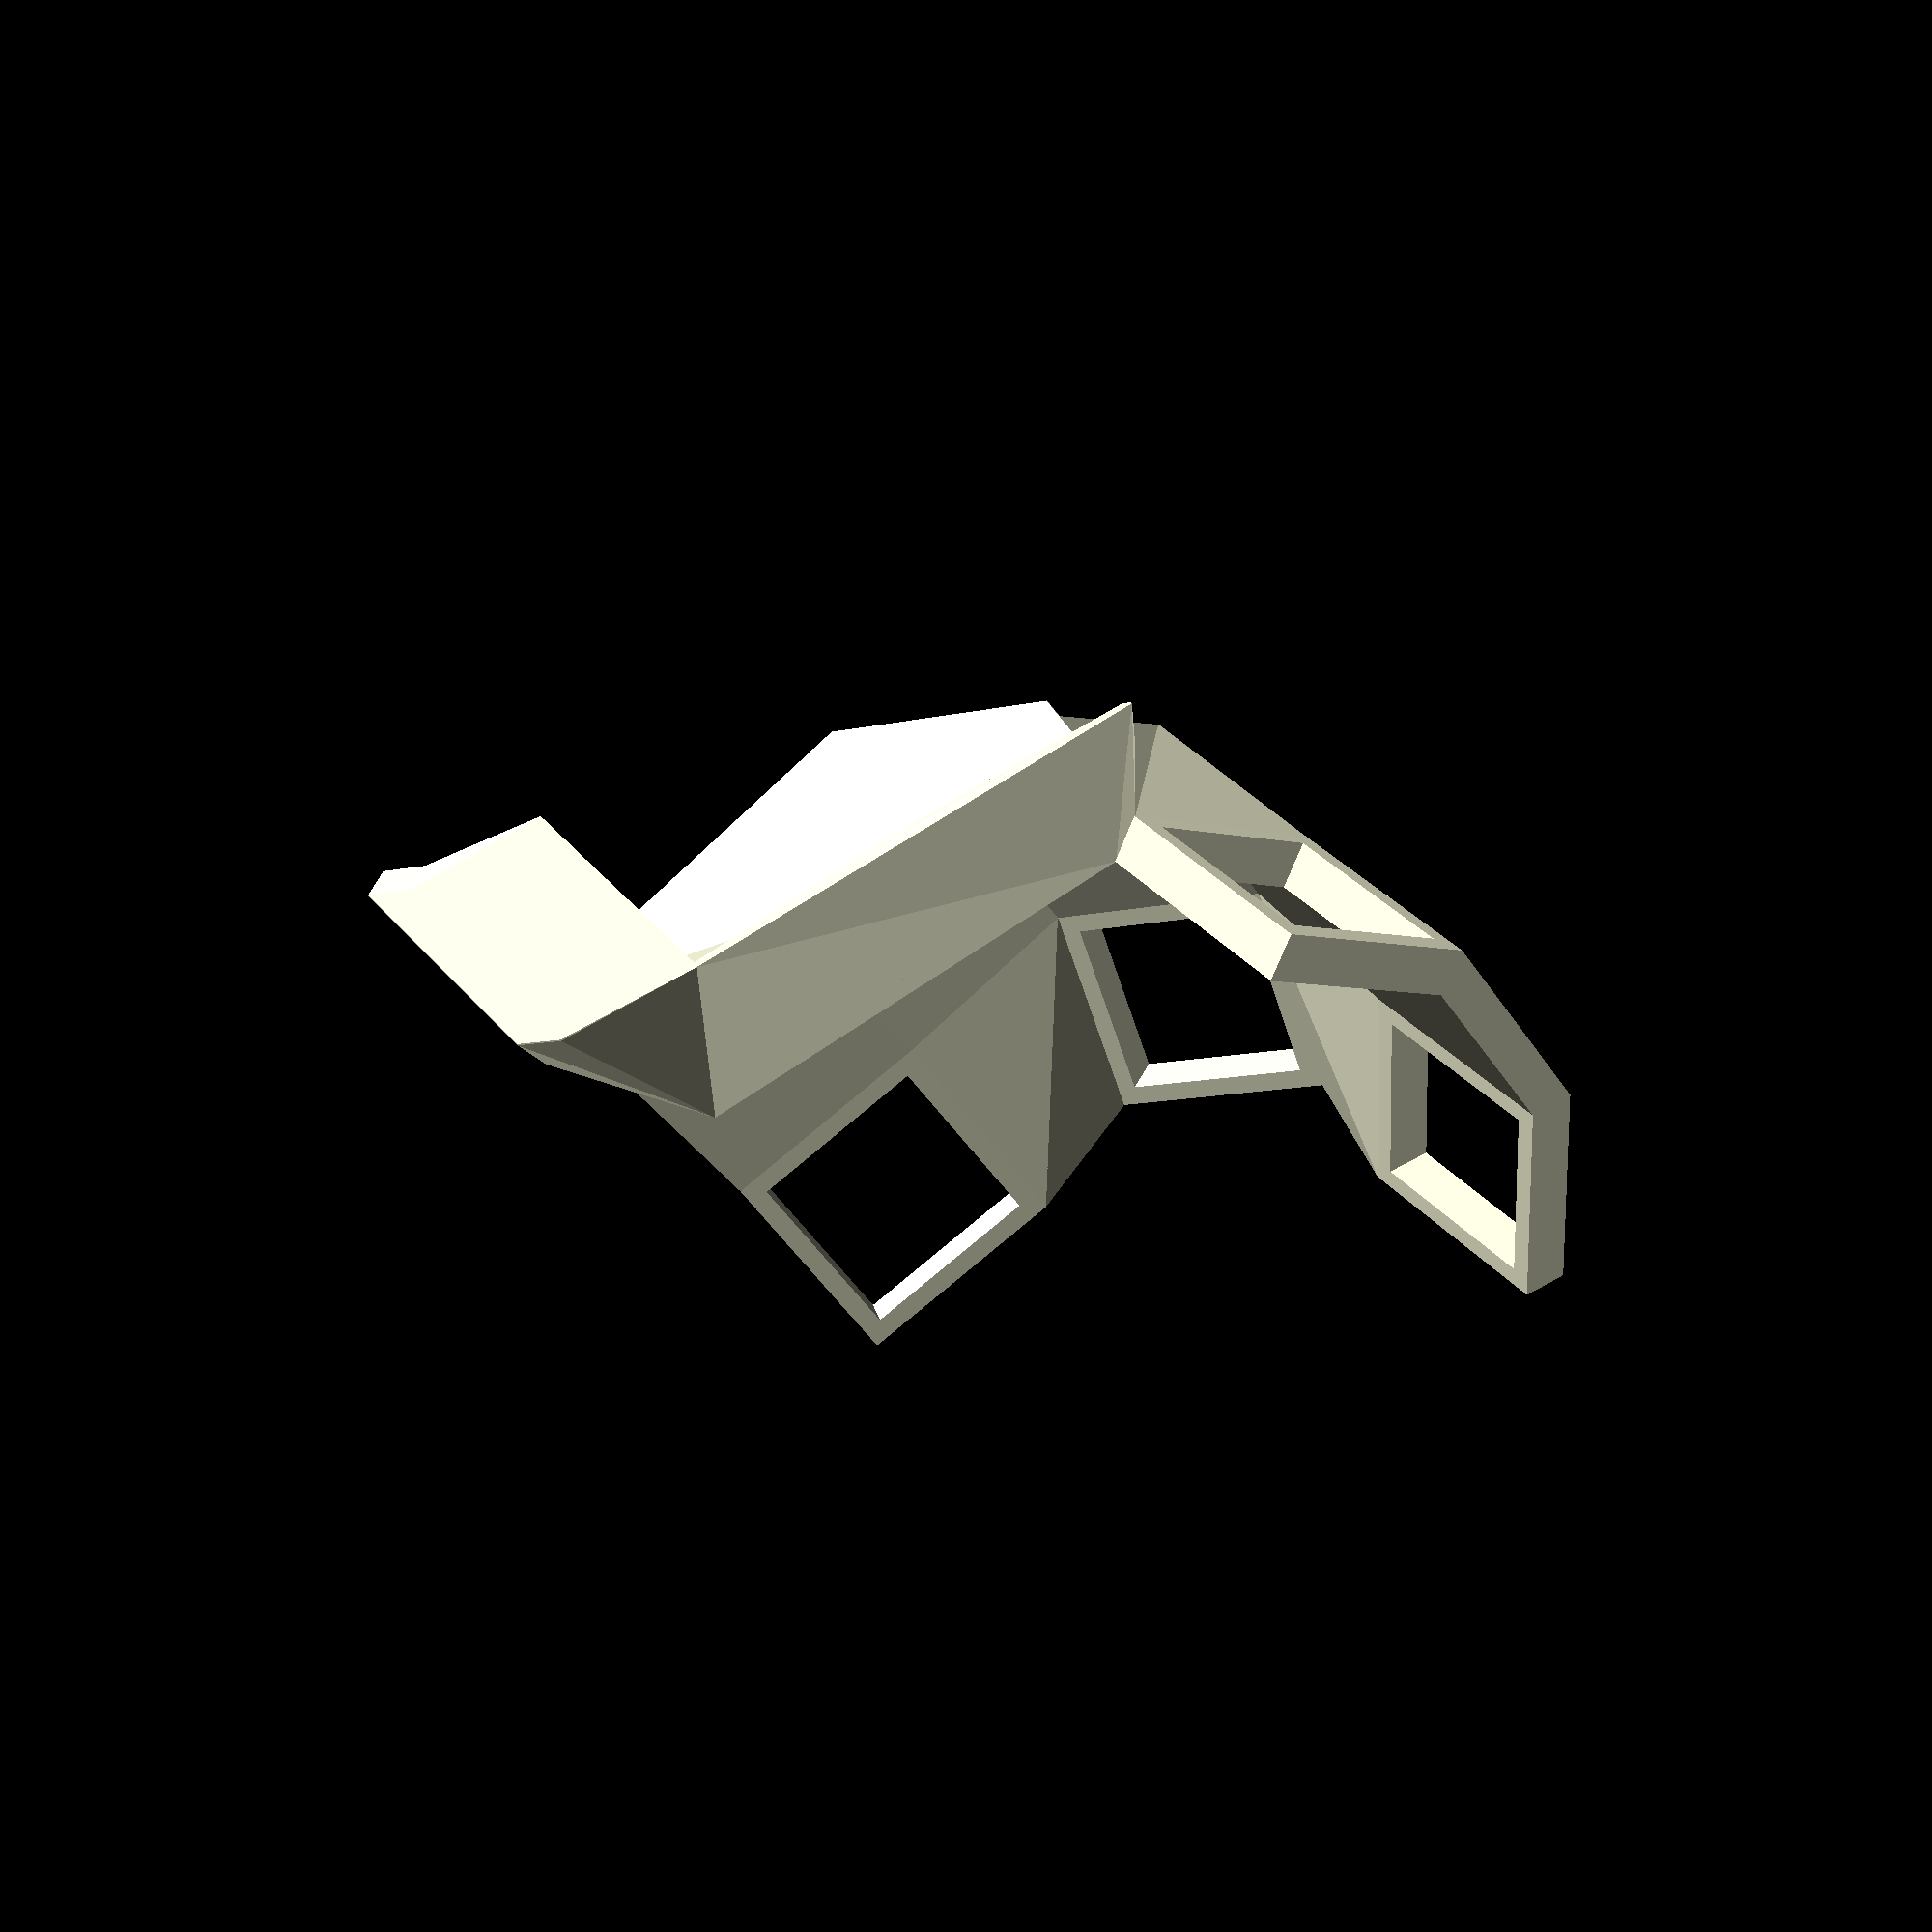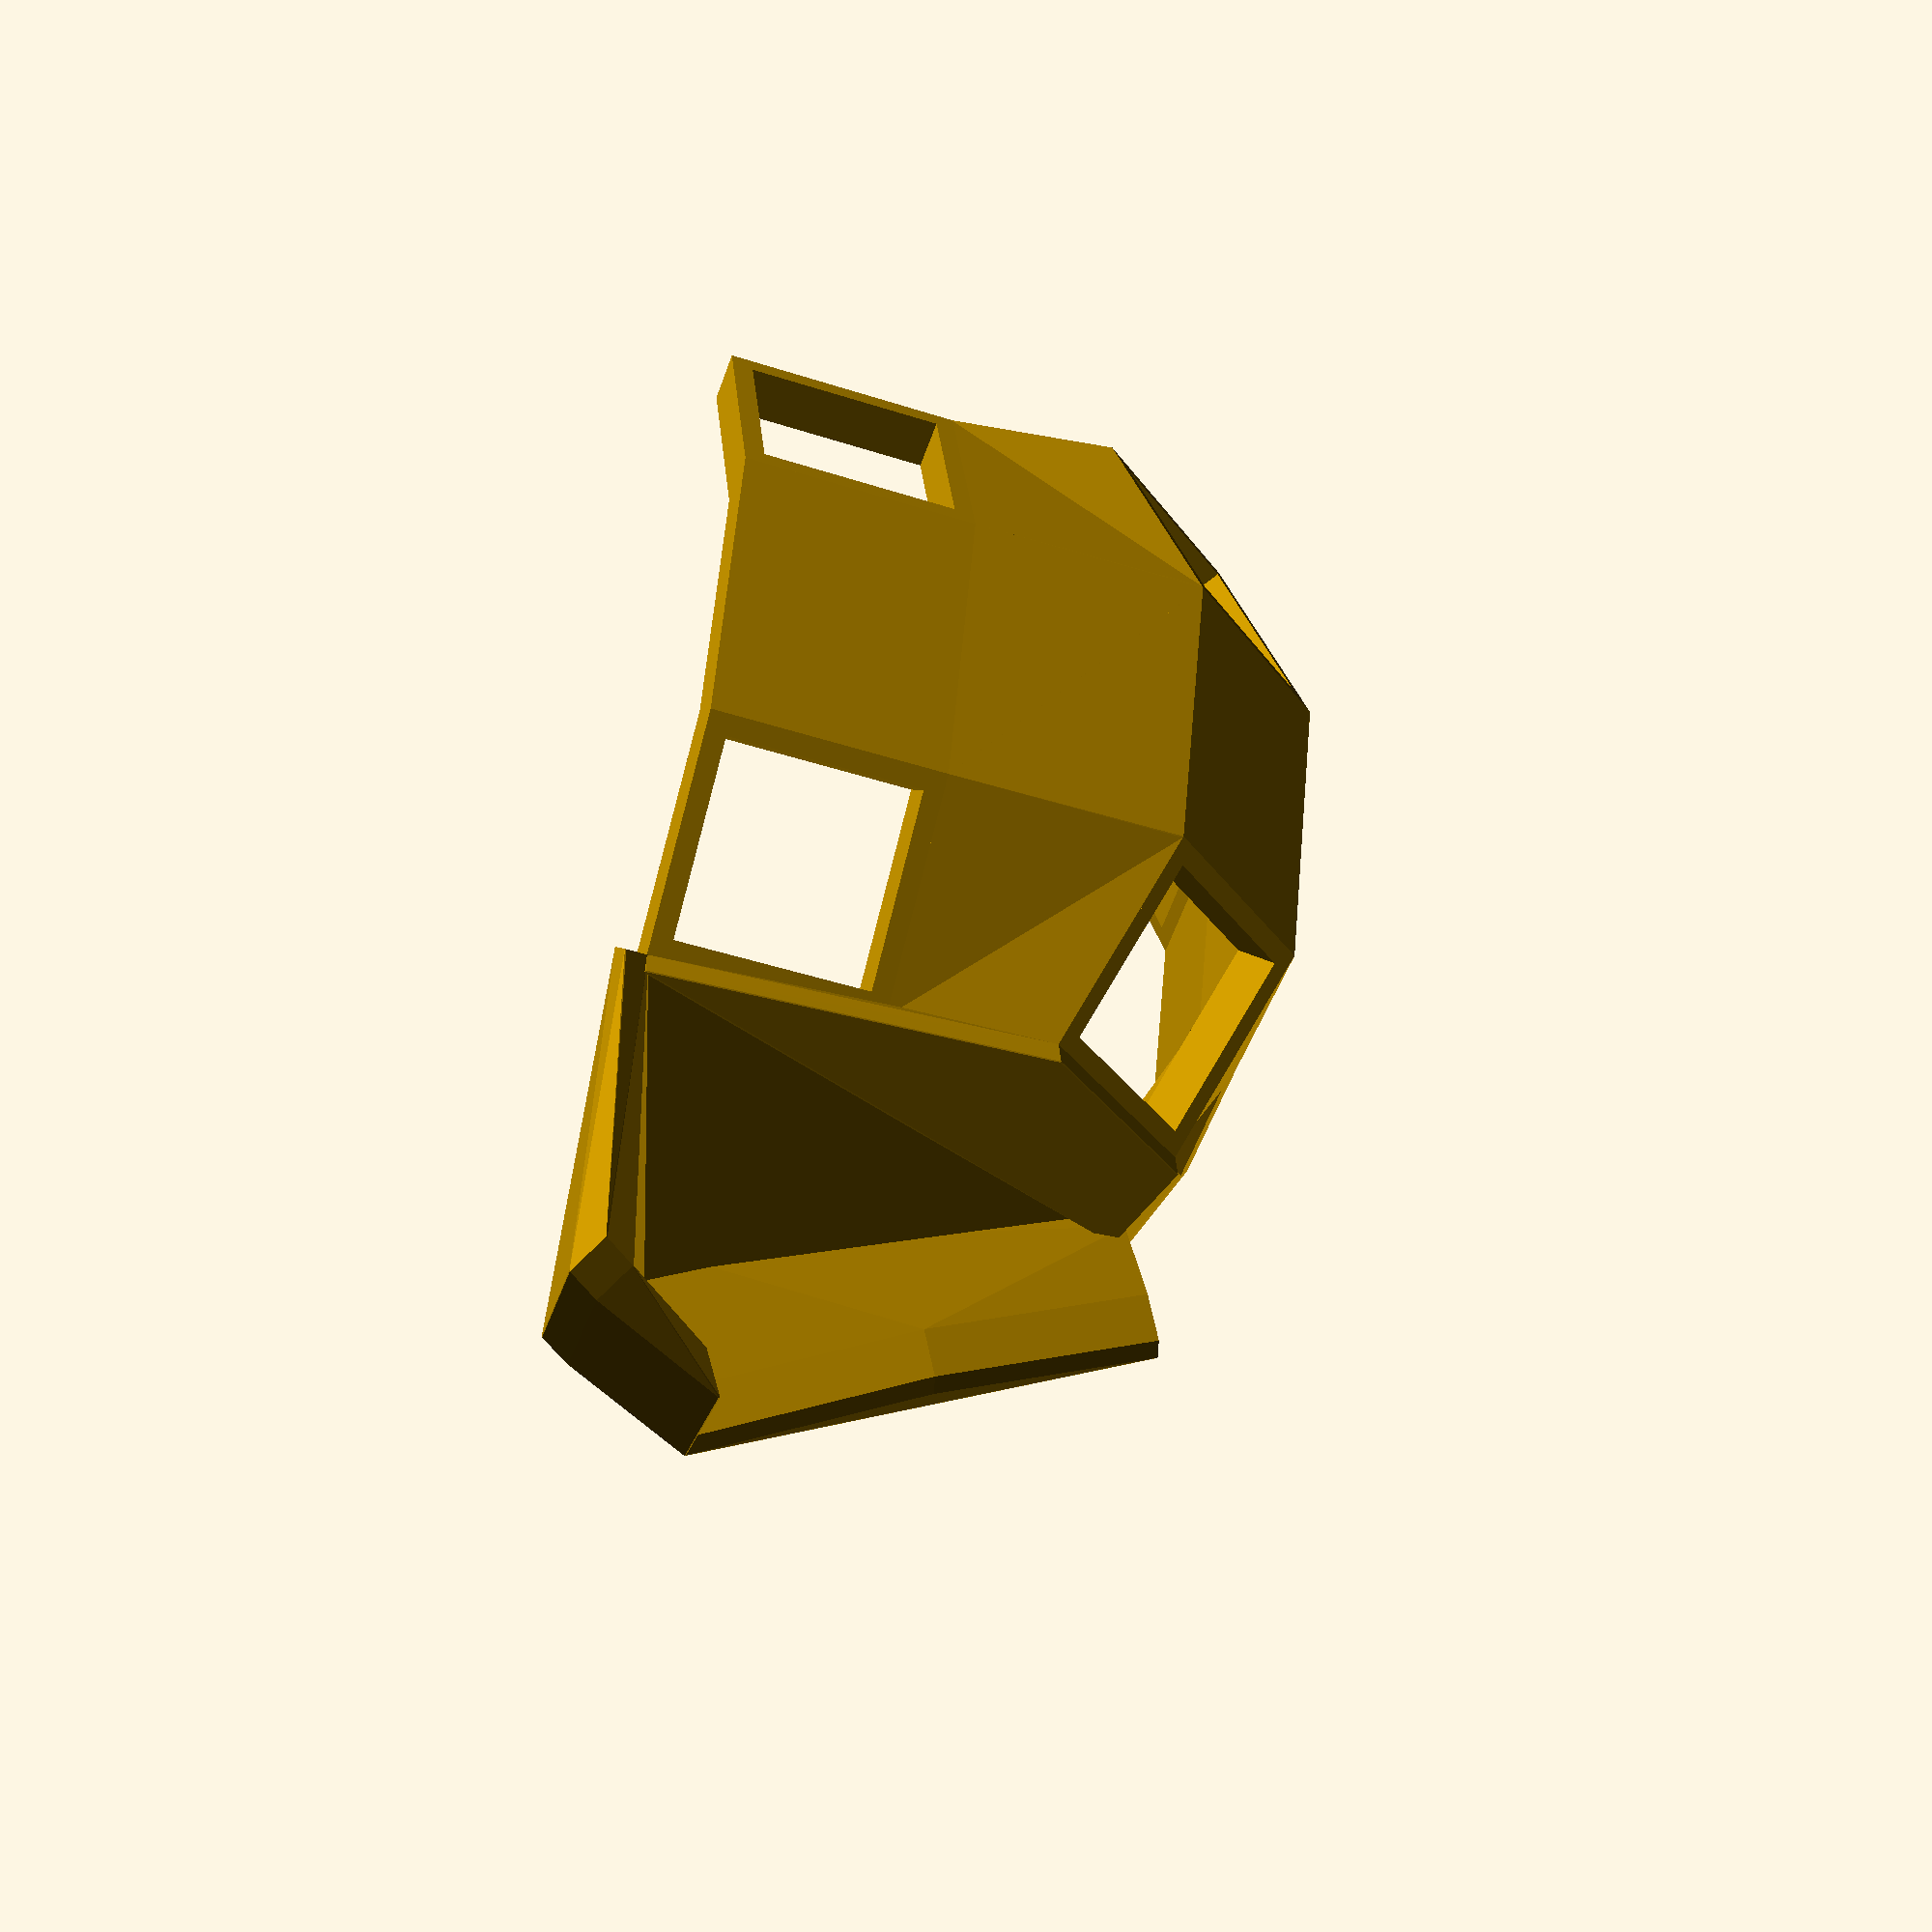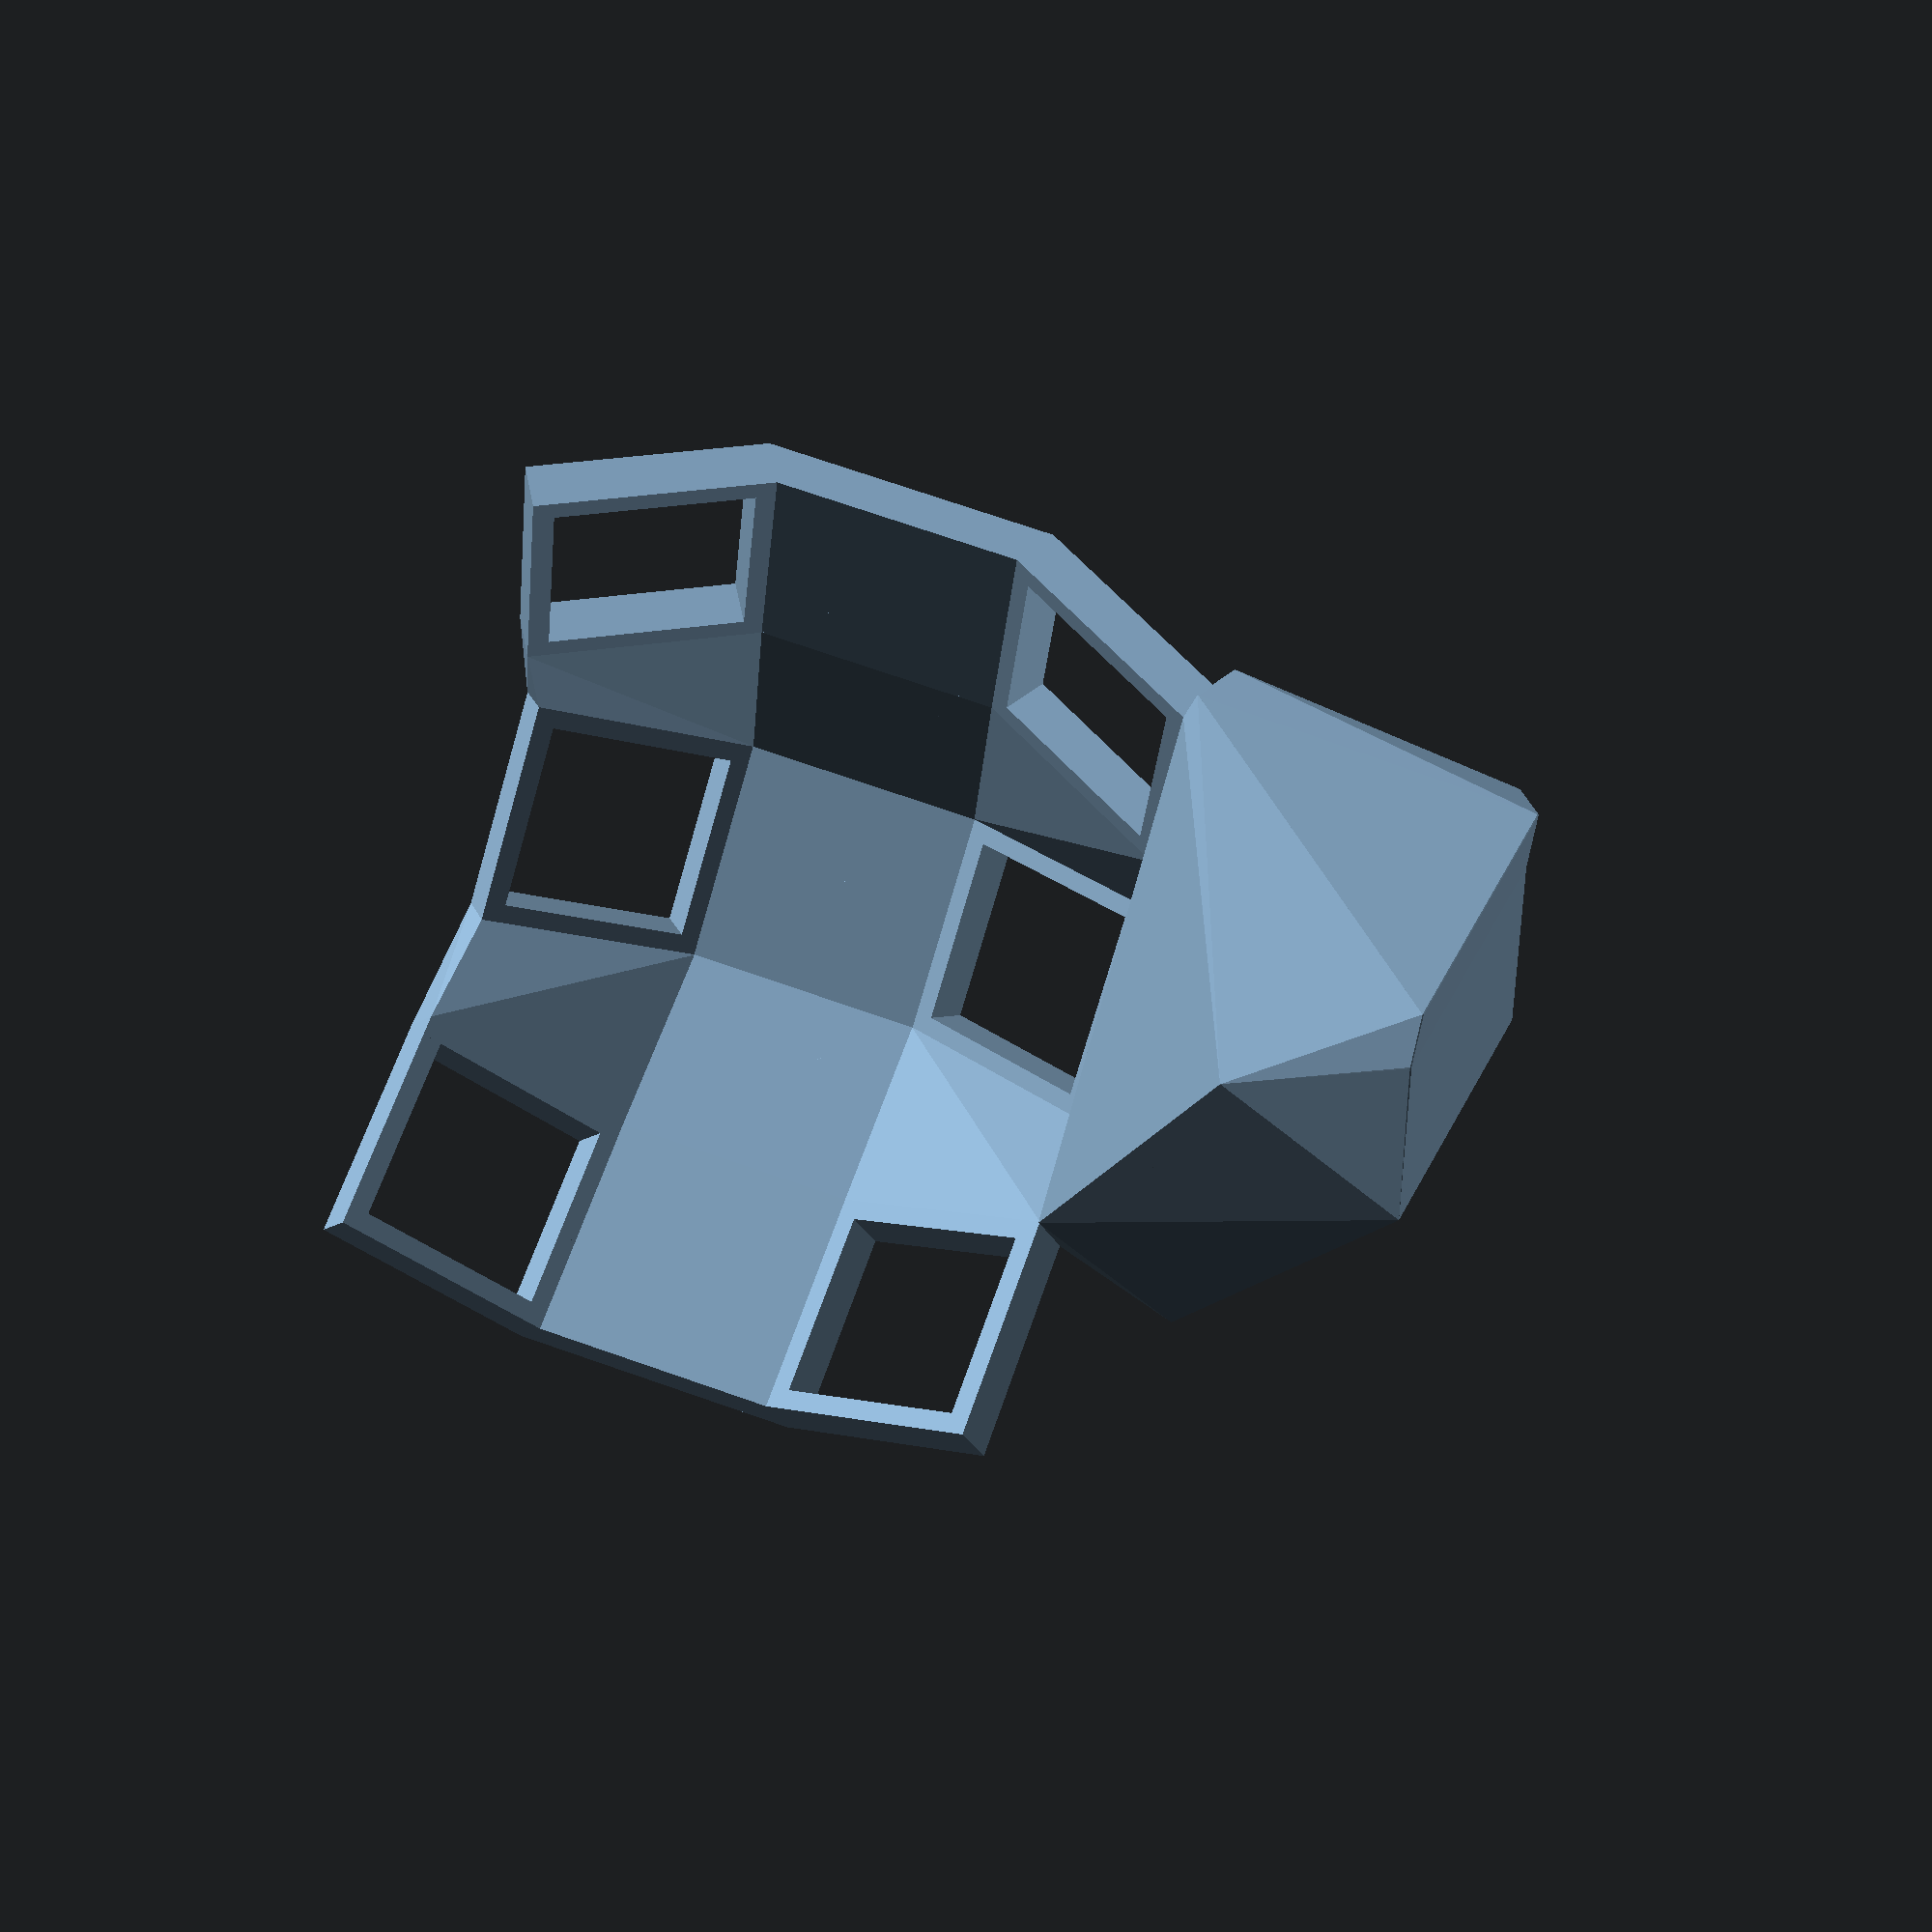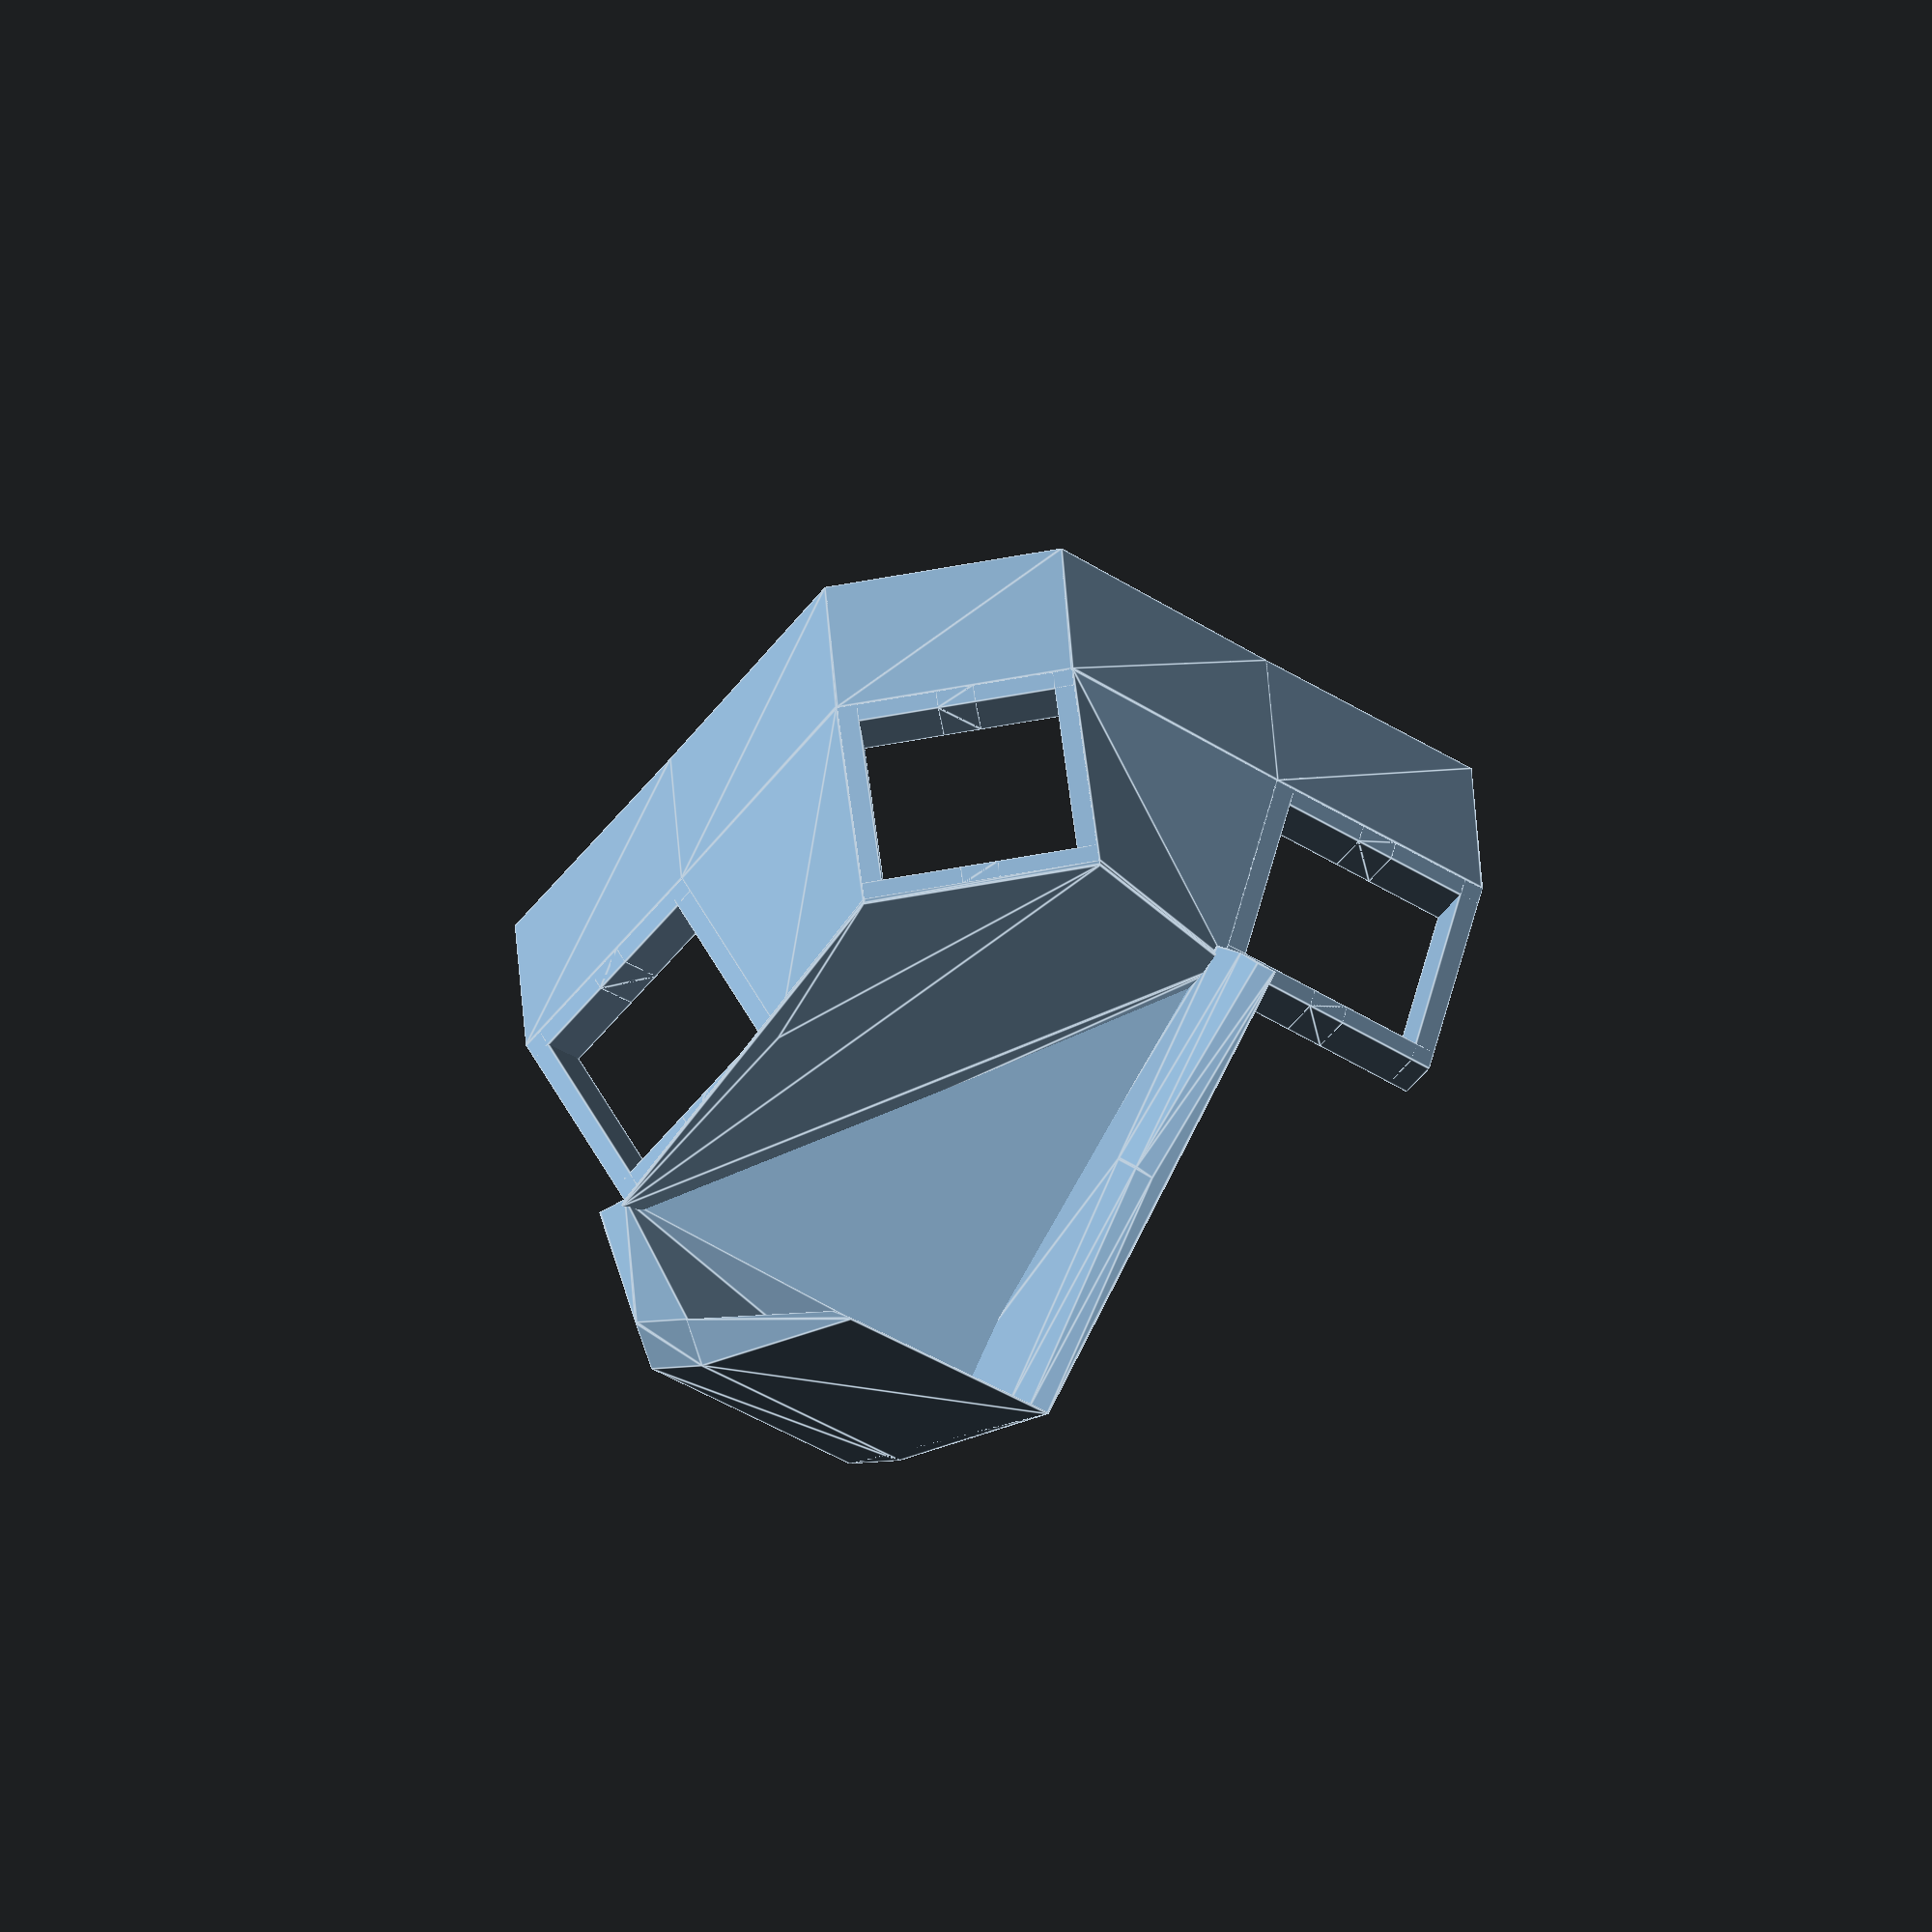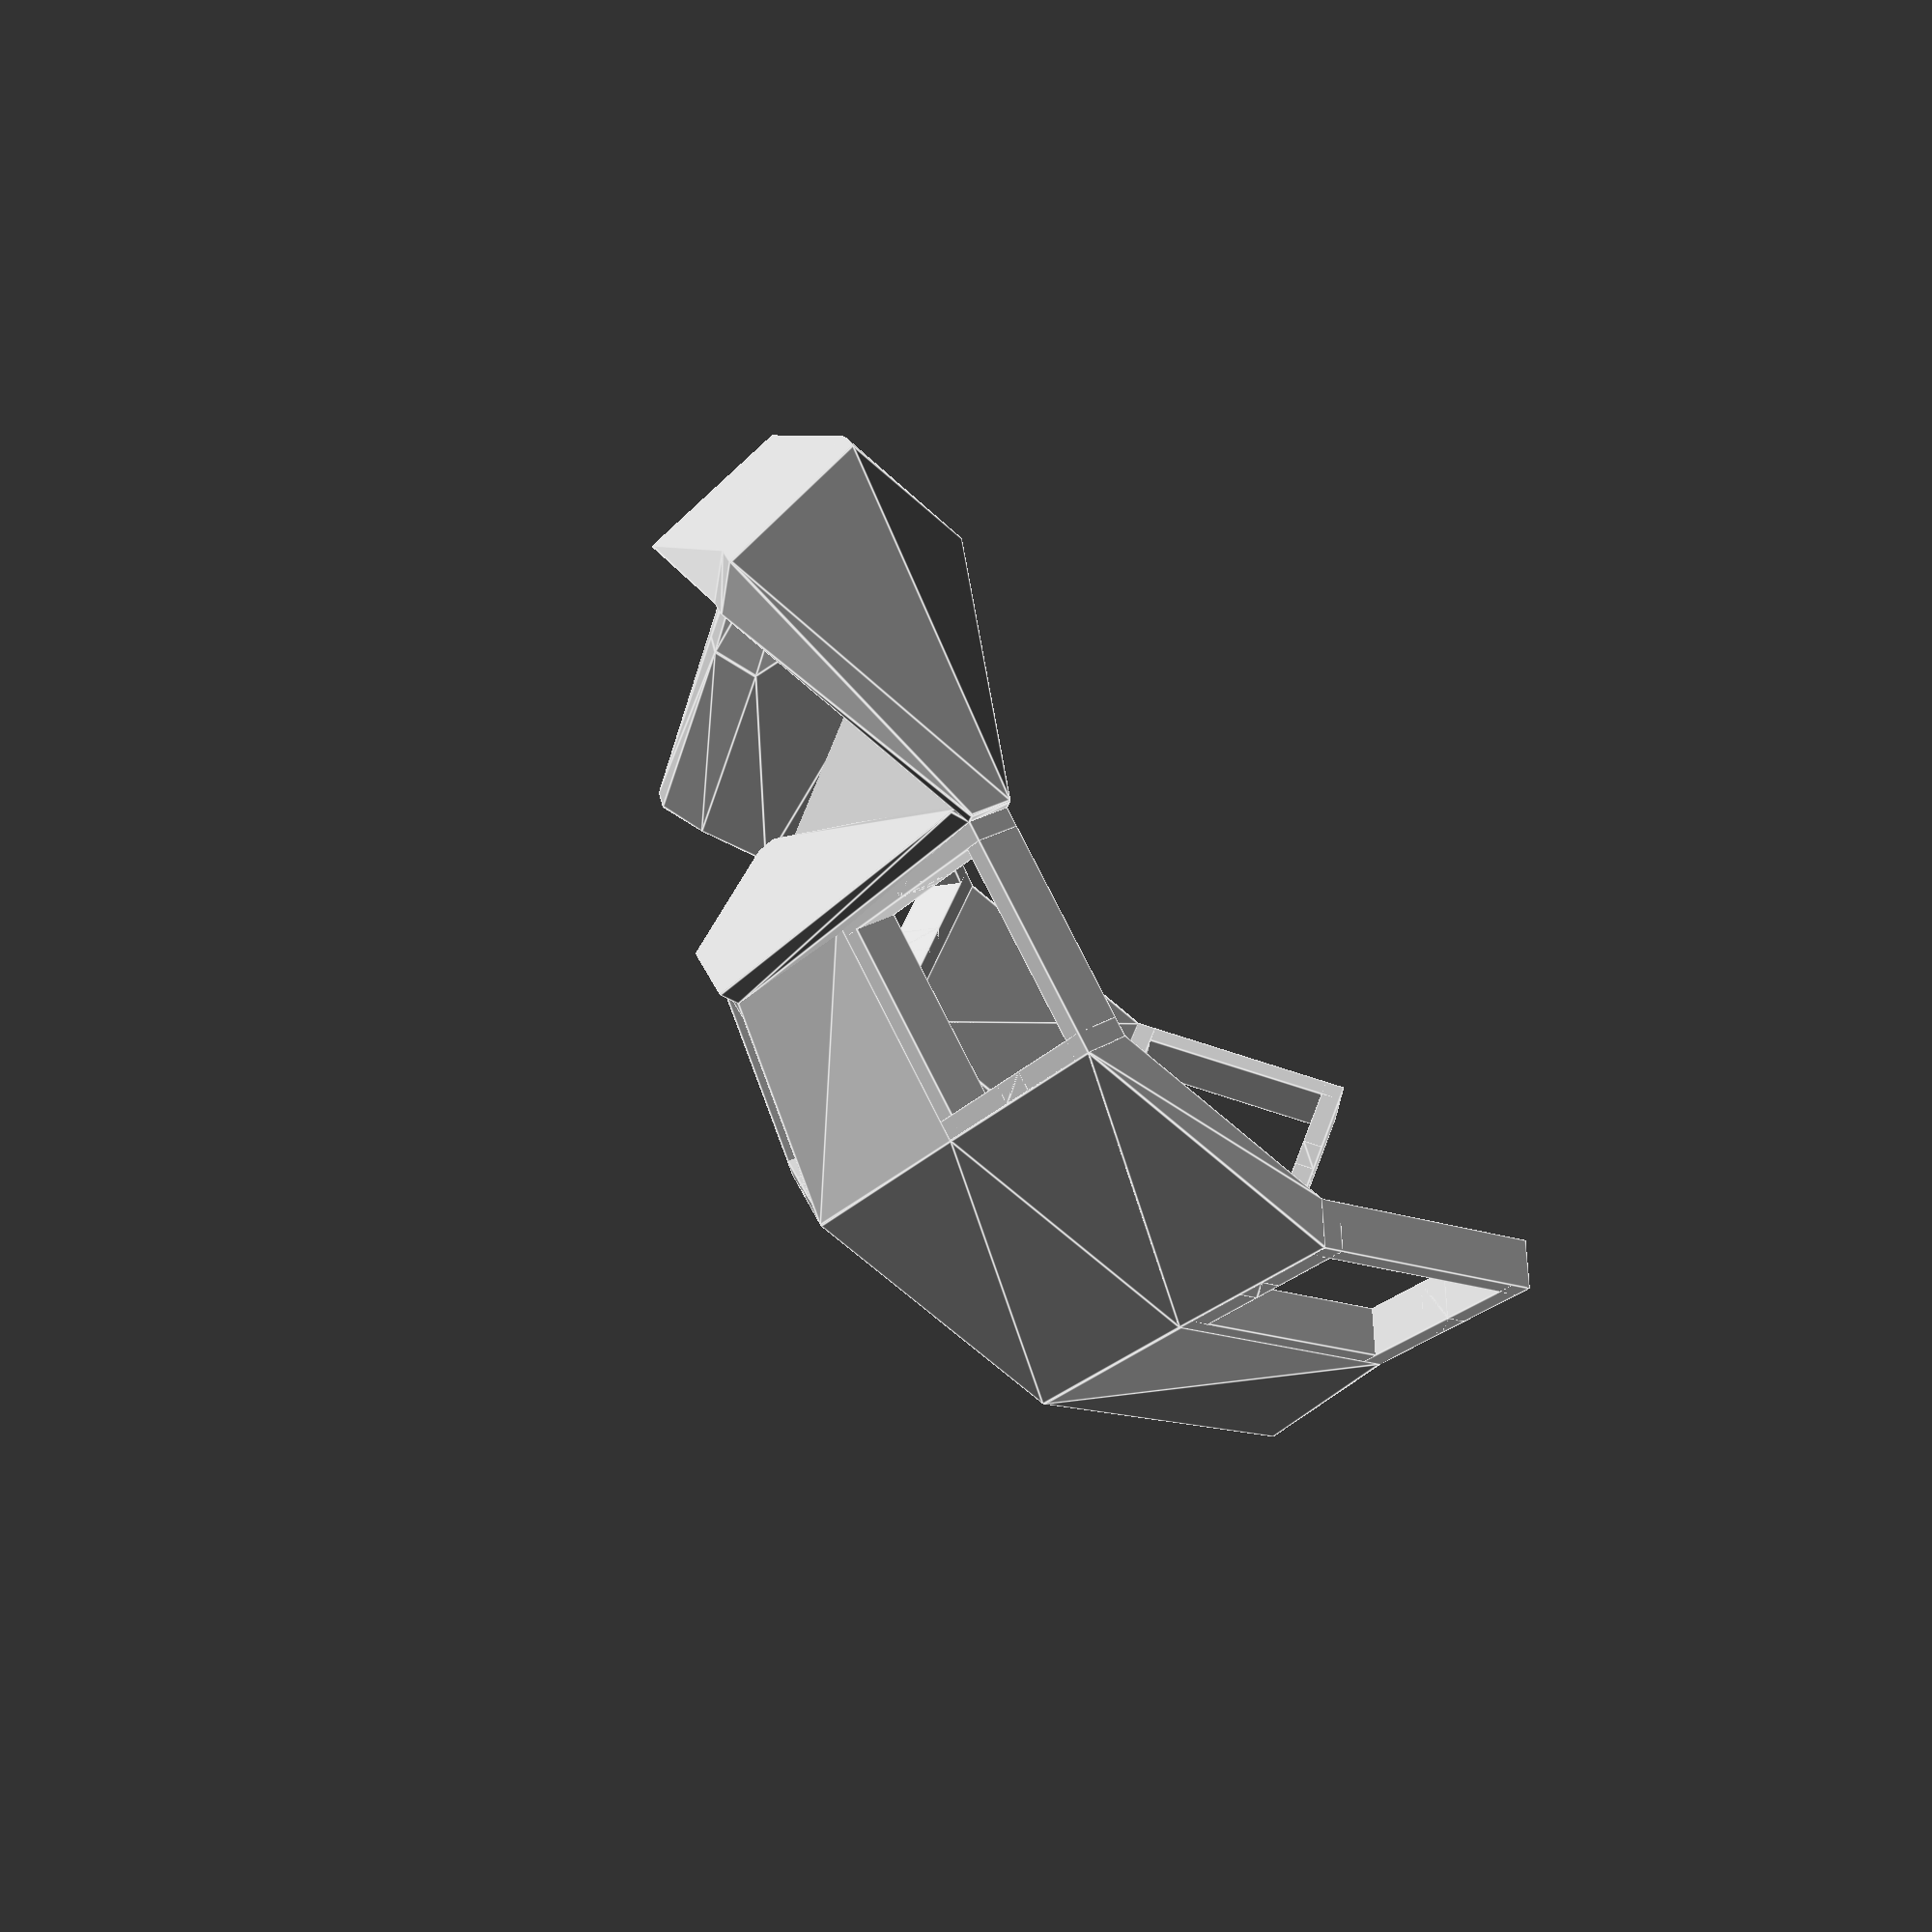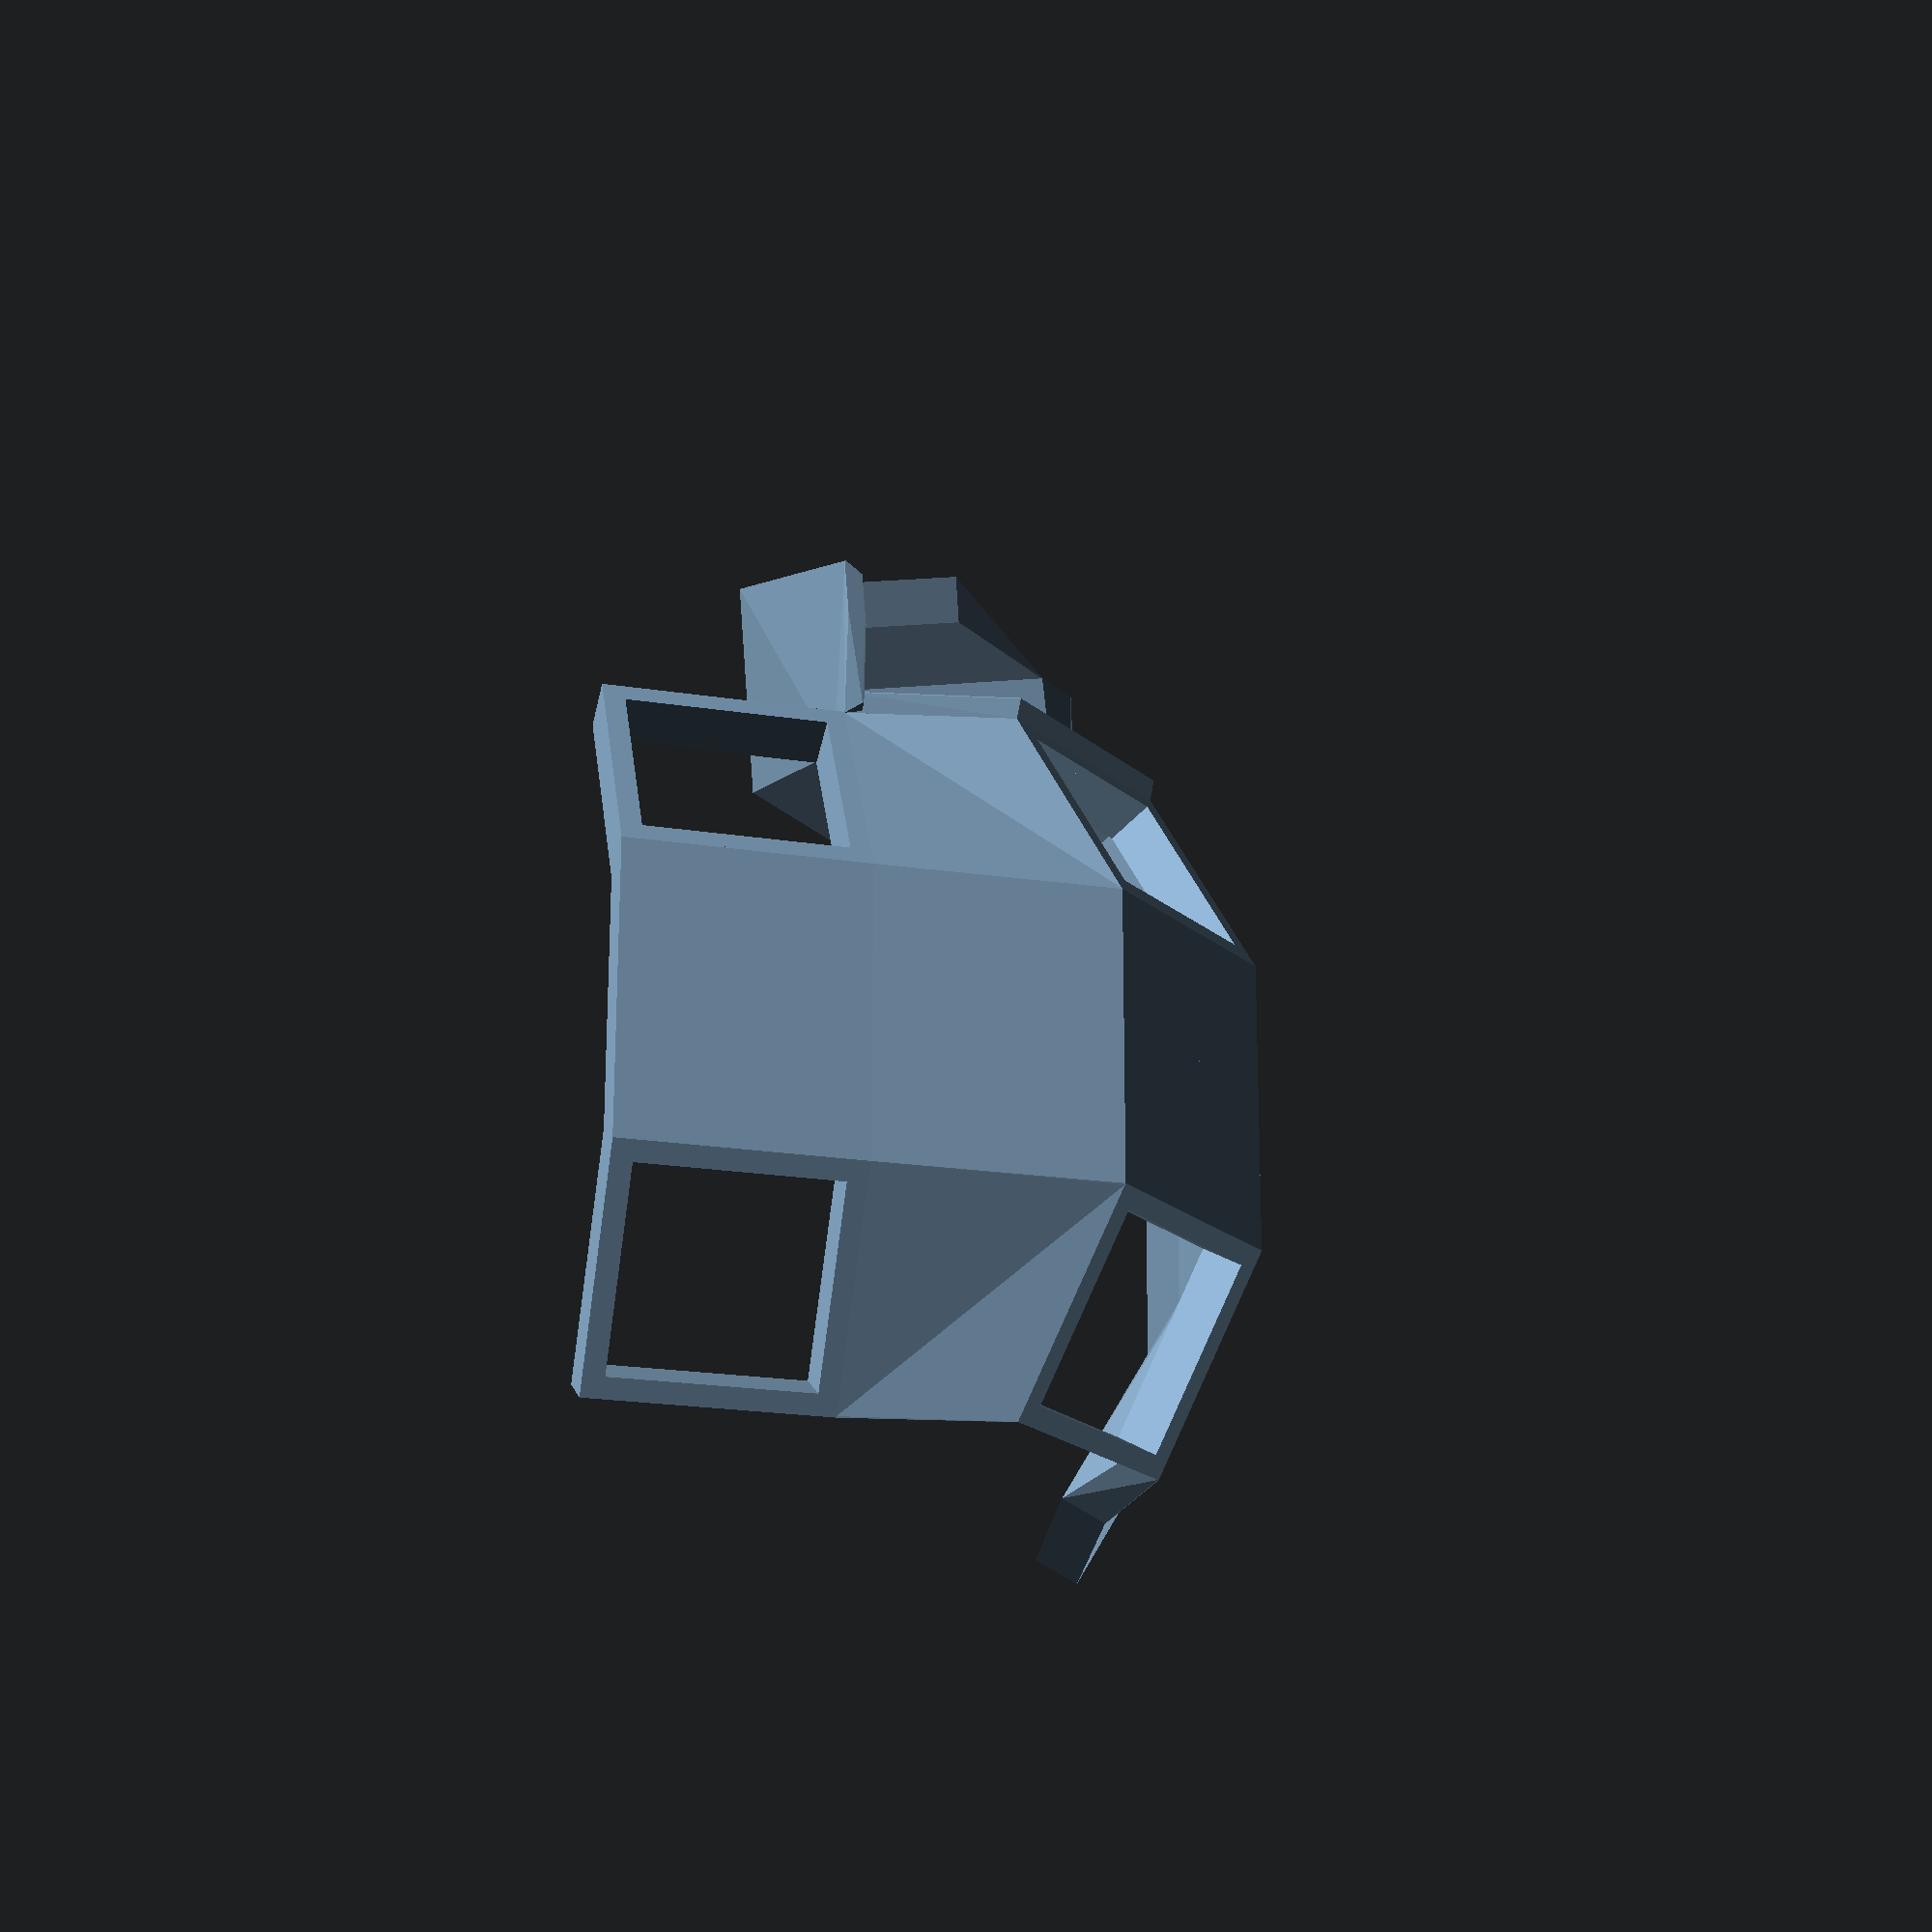
<openscad>
translate ([0, 0, 8.575]) {
  rotate (a=-40.0, v=[1, 0, 0]) {
    rotate (a=25.0, v=[0, 1, 0]) {
      rotate (a=45.0, v=[0, 0, 1]) {
        rotate (a=-2.5, v=[0, 0, -1]) {
          rotate (a=-59.99999999999999, v=[-1, 0, 0]) {
            rotate (a=-10.0, v=[0, -1, 0]) {
              rotate (a=90.0, v=[0, -1, 0]) {
                rotate (a=90.0, v=[0, 0, 1]) {
                  translate ([25.70829134402786, 65.16266360032732, -58.12991909935124]) {
                    union () {
                      union () {
                        union () {
                          translate ([-25.70829134402786, -65.16266360032732, 58.12991909935124]) {
                            rotate (a=-2.5, v=[0, 0, 1]) {
                              rotate (a=-10.0, v=[0, 1, 0]) {
                                rotate (a=-59.99999999999999, v=[1, 0, 0]) {
                                  rotate (a=90.0, v=[0, 0, -1]) {
                                    rotate (a=90.0, v=[0, 1, 0]) {
                                      translate ([-8.575, 0, 0]) {
                                        translate ([-9.302129731774905, 0, 0]) {
                                          rotate (a=0.0, v=[1, 0, 0]) {
                                            rotate (a=30.00000000000001, v=[0, 1, 0]) {
                                              union () {
                                                union () {
                                                  translate ([0, 7.825, 1.75]) {
                                                    cube ([17.15, 1.5, 3.5], center=true);
                                                  }
                                                  translate ([7.825, 0, 1.75]) {
                                                    cube ([1.5, 17.15, 3.5], center=true);
                                                  }
                                                  hull () {
                                                    translate ([7.825, 0, 1.75]) {
                                                      cube ([1.5, 2.75, 3.5], center=true);
                                                    }
                                                    translate ([7.075, 0, 1]) {
                                                      rotate (a=90.0, v=[1, 0, 0]) {
                                                        cylinder ($fn=30, h=2.75, r=0, center=true);
                                                      }
                                                    }
                                                  }
                                                }
                                                mirror ([0, 1, 0]) {
                                                  mirror ([1, 0, 0]) {
                                                    union () {
                                                      translate ([0, 7.825, 1.75]) {
                                                        cube ([17.15, 1.5, 3.5], center=true);
                                                      }
                                                      translate ([7.825, 0, 1.75]) {
                                                        cube ([1.5, 17.15, 3.5], center=true);
                                                      }
                                                      hull () {
                                                        translate ([7.825, 0, 1.75]) {
                                                          cube ([1.5, 2.75, 3.5], center=true);
                                                        }
                                                        translate ([7.075, 0, 1]) {
                                                          rotate (a=90.0, v=[1, 0, 0]) {
                                                            cylinder ($fn=30, h=2.75, r=0, center=true);
                                                          }
                                                        }
                                                      }
                                                    }
                                                  }
                                                }
                                              }
                                            }
                                          }
                                        }
                                      }
                                    }
                                  }
                                }
                              }
                            }
                          }
                          translate ([-25.70829134402786, -65.16266360032732, 58.12991909935124]) {
                            rotate (a=-2.5, v=[0, 0, 1]) {
                              rotate (a=-10.0, v=[0, 1, 0]) {
                                rotate (a=-59.99999999999999, v=[1, 0, 0]) {
                                  rotate (a=90.0, v=[0, 0, -1]) {
                                    rotate (a=90.0, v=[0, 1, 0]) {
                                      translate ([8.575, 0, 0]) {
                                        translate ([9.302129731774905, 0, 0]) {
                                          rotate (a=0.0, v=[1, 0, 0]) {
                                            rotate (a=30.00000000000001, v=[0, -1, 0]) {
                                              union () {
                                                union () {
                                                  translate ([0, 7.825, 1.75]) {
                                                    cube ([17.15, 1.5, 3.5], center=true);
                                                  }
                                                  translate ([7.825, 0, 1.75]) {
                                                    cube ([1.5, 17.15, 3.5], center=true);
                                                  }
                                                  hull () {
                                                    translate ([7.825, 0, 1.75]) {
                                                      cube ([1.5, 2.75, 3.5], center=true);
                                                    }
                                                    translate ([7.075, 0, 1]) {
                                                      rotate (a=90.0, v=[1, 0, 0]) {
                                                        cylinder ($fn=30, h=2.75, r=0, center=true);
                                                      }
                                                    }
                                                  }
                                                }
                                                mirror ([0, 1, 0]) {
                                                  mirror ([1, 0, 0]) {
                                                    union () {
                                                      translate ([0, 7.825, 1.75]) {
                                                        cube ([17.15, 1.5, 3.5], center=true);
                                                      }
                                                      translate ([7.825, 0, 1.75]) {
                                                        cube ([1.5, 17.15, 3.5], center=true);
                                                      }
                                                      hull () {
                                                        translate ([7.825, 0, 1.75]) {
                                                          cube ([1.5, 2.75, 3.5], center=true);
                                                        }
                                                        translate ([7.075, 0, 1]) {
                                                          rotate (a=90.0, v=[1, 0, 0]) {
                                                            cylinder ($fn=30, h=2.75, r=0, center=true);
                                                          }
                                                        }
                                                      }
                                                    }
                                                  }
                                                }
                                              }
                                            }
                                          }
                                        }
                                      }
                                    }
                                  }
                                }
                              }
                            }
                          }
                          translate ([-25.70829134402786, -65.16266360032732, 58.12991909935124]) {
                            rotate (a=-2.5, v=[0, 0, 1]) {
                              rotate (a=-10.0, v=[0, 1, 0]) {
                                rotate (a=-59.99999999999999, v=[1, 0, 0]) {
                                  rotate (a=90.0, v=[0, 0, -1]) {
                                    rotate (a=90.0, v=[0, 1, 0]) {
                                      translate ([0, -13.177145998574055, 15.70391108393905]) {
                                        translate ([-8.575, -12.149999999999999, 0]) {
                                          translate ([-9.302129731774905, 0, 0]) {
                                            rotate (a=-40.0, v=[1, 0, 0]) {
                                              rotate (a=30.00000000000001, v=[0, 1, 0]) {
                                                union () {
                                                  union () {
                                                    translate ([0, 7.825, 1.75]) {
                                                      cube ([17.15, 1.5, 3.5], center=true);
                                                    }
                                                    translate ([7.825, 0, 1.75]) {
                                                      cube ([1.5, 17.15, 3.5], center=true);
                                                    }
                                                    hull () {
                                                      translate ([7.825, 0, 1.75]) {
                                                        cube ([1.5, 2.75, 3.5], center=true);
                                                      }
                                                      translate ([7.075, 0, 1]) {
                                                        rotate (a=90.0, v=[1, 0, 0]) {
                                                          cylinder ($fn=30, h=2.75, r=0, center=true);
                                                        }
                                                      }
                                                    }
                                                  }
                                                  mirror ([0, 1, 0]) {
                                                    mirror ([1, 0, 0]) {
                                                      union () {
                                                        translate ([0, 7.825, 1.75]) {
                                                          cube ([17.15, 1.5, 3.5], center=true);
                                                        }
                                                        translate ([7.825, 0, 1.75]) {
                                                          cube ([1.5, 17.15, 3.5], center=true);
                                                        }
                                                        hull () {
                                                          translate ([7.825, 0, 1.75]) {
                                                            cube ([1.5, 2.75, 3.5], center=true);
                                                          }
                                                          translate ([7.075, 0, 1]) {
                                                            rotate (a=90.0, v=[1, 0, 0]) {
                                                              cylinder ($fn=30, h=2.75, r=0, center=true);
                                                            }
                                                          }
                                                        }
                                                      }
                                                    }
                                                  }
                                                }
                                              }
                                            }
                                          }
                                        }
                                      }
                                    }
                                  }
                                }
                              }
                            }
                          }
                          translate ([-25.70829134402786, -65.16266360032732, 58.12991909935124]) {
                            rotate (a=-2.5, v=[0, 0, 1]) {
                              rotate (a=-10.0, v=[0, 1, 0]) {
                                rotate (a=-59.99999999999999, v=[1, 0, 0]) {
                                  rotate (a=90.0, v=[0, 0, -1]) {
                                    rotate (a=90.0, v=[0, 1, 0]) {
                                      translate ([0, -13.177145998574055, 15.70391108393905]) {
                                        translate ([8.575, -12.149999999999999, 0]) {
                                          translate ([9.302129731774905, 0, 0]) {
                                            rotate (a=-40.0, v=[1, 0, 0]) {
                                              rotate (a=30.00000000000001, v=[0, -1, 0]) {
                                                union () {
                                                  union () {
                                                    translate ([0, 7.825, 1.75]) {
                                                      cube ([17.15, 1.5, 3.5], center=true);
                                                    }
                                                    translate ([7.825, 0, 1.75]) {
                                                      cube ([1.5, 17.15, 3.5], center=true);
                                                    }
                                                    hull () {
                                                      translate ([7.825, 0, 1.75]) {
                                                        cube ([1.5, 2.75, 3.5], center=true);
                                                      }
                                                      translate ([7.075, 0, 1]) {
                                                        rotate (a=90.0, v=[1, 0, 0]) {
                                                          cylinder ($fn=30, h=2.75, r=0, center=true);
                                                        }
                                                      }
                                                    }
                                                  }
                                                  mirror ([0, 1, 0]) {
                                                    mirror ([1, 0, 0]) {
                                                      union () {
                                                        translate ([0, 7.825, 1.75]) {
                                                          cube ([17.15, 1.5, 3.5], center=true);
                                                        }
                                                        translate ([7.825, 0, 1.75]) {
                                                          cube ([1.5, 17.15, 3.5], center=true);
                                                        }
                                                        hull () {
                                                          translate ([7.825, 0, 1.75]) {
                                                            cube ([1.5, 2.75, 3.5], center=true);
                                                          }
                                                          translate ([7.075, 0, 1]) {
                                                            rotate (a=90.0, v=[1, 0, 0]) {
                                                              cylinder ($fn=30, h=2.75, r=0, center=true);
                                                            }
                                                          }
                                                        }
                                                      }
                                                    }
                                                  }
                                                }
                                              }
                                            }
                                          }
                                        }
                                      }
                                    }
                                  }
                                }
                              }
                            }
                          }
                        }
                        union () {
                          translate ([-25.70829134402786, -65.16266360032732, 58.12991909935124]) {
                            rotate (a=-2.5, v=[0, 0, 1]) {
                              rotate (a=-10.0, v=[0, 1, 0]) {
                                rotate (a=-59.99999999999999, v=[1, 0, 0]) {
                                  rotate (a=90.0, v=[0, 0, -1]) {
                                    rotate (a=90.0, v=[0, 1, 0]) {
                                      translate ([0, 13.177145998574055, 15.70391108393905]) {
                                        translate ([-8.575, 12.149999999999999, 0]) {
                                          translate ([-9.302129731774905, 0, 0]) {
                                            rotate (a=40.0, v=[1, 0, 0]) {
                                              rotate (a=30.00000000000001, v=[0, 1, 0]) {
                                                union () {
                                                  union () {
                                                    translate ([0, 7.825, 1.75]) {
                                                      cube ([17.15, 1.5, 3.5], center=true);
                                                    }
                                                    translate ([7.825, 0, 1.75]) {
                                                      cube ([1.5, 17.15, 3.5], center=true);
                                                    }
                                                    hull () {
                                                      translate ([7.825, 0, 1.75]) {
                                                        cube ([1.5, 2.75, 3.5], center=true);
                                                      }
                                                      translate ([7.075, 0, 1]) {
                                                        rotate (a=90.0, v=[1, 0, 0]) {
                                                          cylinder ($fn=30, h=2.75, r=0, center=true);
                                                        }
                                                      }
                                                    }
                                                  }
                                                  mirror ([0, 1, 0]) {
                                                    mirror ([1, 0, 0]) {
                                                      union () {
                                                        translate ([0, 7.825, 1.75]) {
                                                          cube ([17.15, 1.5, 3.5], center=true);
                                                        }
                                                        translate ([7.825, 0, 1.75]) {
                                                          cube ([1.5, 17.15, 3.5], center=true);
                                                        }
                                                        hull () {
                                                          translate ([7.825, 0, 1.75]) {
                                                            cube ([1.5, 2.75, 3.5], center=true);
                                                          }
                                                          translate ([7.075, 0, 1]) {
                                                            rotate (a=90.0, v=[1, 0, 0]) {
                                                              cylinder ($fn=30, h=2.75, r=0, center=true);
                                                            }
                                                          }
                                                        }
                                                      }
                                                    }
                                                  }
                                                }
                                              }
                                            }
                                          }
                                        }
                                      }
                                    }
                                  }
                                }
                              }
                            }
                          }
                          translate ([-25.70829134402786, -65.16266360032732, 58.12991909935124]) {
                            rotate (a=-2.5, v=[0, 0, 1]) {
                              rotate (a=-10.0, v=[0, 1, 0]) {
                                rotate (a=-59.99999999999999, v=[1, 0, 0]) {
                                  rotate (a=90.0, v=[0, 0, -1]) {
                                    rotate (a=90.0, v=[0, 1, 0]) {
                                      translate ([0, 13.177145998574055, 15.70391108393905]) {
                                        translate ([8.575, 12.149999999999999, 0]) {
                                          translate ([9.302129731774905, 0, 0]) {
                                            rotate (a=40.0, v=[1, 0, 0]) {
                                              rotate (a=30.00000000000001, v=[0, -1, 0]) {
                                                union () {
                                                  union () {
                                                    translate ([0, 7.825, 1.75]) {
                                                      cube ([17.15, 1.5, 3.5], center=true);
                                                    }
                                                    translate ([7.825, 0, 1.75]) {
                                                      cube ([1.5, 17.15, 3.5], center=true);
                                                    }
                                                    hull () {
                                                      translate ([7.825, 0, 1.75]) {
                                                        cube ([1.5, 2.75, 3.5], center=true);
                                                      }
                                                      translate ([7.075, 0, 1]) {
                                                        rotate (a=90.0, v=[1, 0, 0]) {
                                                          cylinder ($fn=30, h=2.75, r=0, center=true);
                                                        }
                                                      }
                                                    }
                                                  }
                                                  mirror ([0, 1, 0]) {
                                                    mirror ([1, 0, 0]) {
                                                      union () {
                                                        translate ([0, 7.825, 1.75]) {
                                                          cube ([17.15, 1.5, 3.5], center=true);
                                                        }
                                                        translate ([7.825, 0, 1.75]) {
                                                          cube ([1.5, 17.15, 3.5], center=true);
                                                        }
                                                        hull () {
                                                          translate ([7.825, 0, 1.75]) {
                                                            cube ([1.5, 2.75, 3.5], center=true);
                                                          }
                                                          translate ([7.075, 0, 1]) {
                                                            rotate (a=90.0, v=[1, 0, 0]) {
                                                              cylinder ($fn=30, h=2.75, r=0, center=true);
                                                            }
                                                          }
                                                        }
                                                      }
                                                    }
                                                  }
                                                }
                                              }
                                            }
                                          }
                                        }
                                      }
                                    }
                                  }
                                }
                              }
                            }
                          }
                        }
                      }
                      union () {
                        union () {
                          hull () {
                            translate ([-25.70829134402786, -65.16266360032732, 58.12991909935124]) {
                              rotate (a=-2.5, v=[0, 0, 1]) {
                                rotate (a=-10.0, v=[0, 1, 0]) {
                                  rotate (a=-59.99999999999999, v=[1, 0, 0]) {
                                    rotate (a=90.0, v=[0, 0, -1]) {
                                      rotate (a=90.0, v=[0, 1, 0]) {
                                        translate ([0, 13.177145998574055, 15.70391108393905]) {
                                          translate ([-8.575, 12.149999999999999, 0]) {
                                            translate ([-9.302129731774905, 0, 0]) {
                                              rotate (a=40.0, v=[1, 0, 0]) {
                                                rotate (a=30.00000000000001, v=[0, 1, 0]) {
                                                  translate ([8.524999999999999, 8.524999999999999, 0]) {
                                                    translate ([0, 0, 1.75]) {
                                                      cube ([0.1, 0.1, 3.5], center=true);
                                                    }
                                                  }
                                                }
                                              }
                                            }
                                          }
                                        }
                                      }
                                    }
                                  }
                                }
                              }
                            }
                            translate ([-25.70829134402786, -65.16266360032732, 58.12991909935124]) {
                              rotate (a=-2.5, v=[0, 0, 1]) {
                                rotate (a=-10.0, v=[0, 1, 0]) {
                                  rotate (a=-59.99999999999999, v=[1, 0, 0]) {
                                    rotate (a=90.0, v=[0, 0, -1]) {
                                      rotate (a=90.0, v=[0, 1, 0]) {
                                        translate ([0, 13.177145998574055, 15.70391108393905]) {
                                          translate ([8.575, 12.149999999999999, 0]) {
                                            translate ([9.302129731774905, 0, 0]) {
                                              rotate (a=40.0, v=[1, 0, 0]) {
                                                rotate (a=30.00000000000001, v=[0, -1, 0]) {
                                                  translate ([-8.524999999999999, 8.524999999999999, 0]) {
                                                    translate ([0, 0, 1.75]) {
                                                      cube ([0.1, 0.1, 3.5], center=true);
                                                    }
                                                  }
                                                }
                                              }
                                            }
                                          }
                                        }
                                      }
                                    }
                                  }
                                }
                              }
                            }
                            translate ([-25.70829134402786, -65.16266360032732, 58.12991909935124]) {
                              rotate (a=-2.5, v=[0, 0, 1]) {
                                rotate (a=-10.0, v=[0, 1, 0]) {
                                  rotate (a=-59.99999999999999, v=[1, 0, 0]) {
                                    rotate (a=90.0, v=[0, 0, -1]) {
                                      rotate (a=90.0, v=[0, 1, 0]) {
                                        translate ([0, 13.177145998574055, 15.70391108393905]) {
                                          translate ([-8.575, 12.149999999999999, 0]) {
                                            translate ([-9.302129731774905, 0, 0]) {
                                              rotate (a=40.0, v=[1, 0, 0]) {
                                                rotate (a=30.00000000000001, v=[0, 1, 0]) {
                                                  translate ([8.524999999999999, -8.524999999999999, 0]) {
                                                    translate ([0, 0, 1.75]) {
                                                      cube ([0.1, 0.1, 3.5], center=true);
                                                    }
                                                  }
                                                }
                                              }
                                            }
                                          }
                                        }
                                      }
                                    }
                                  }
                                }
                              }
                            }
                          }
                          hull () {
                            translate ([-25.70829134402786, -65.16266360032732, 58.12991909935124]) {
                              rotate (a=-2.5, v=[0, 0, 1]) {
                                rotate (a=-10.0, v=[0, 1, 0]) {
                                  rotate (a=-59.99999999999999, v=[1, 0, 0]) {
                                    rotate (a=90.0, v=[0, 0, -1]) {
                                      rotate (a=90.0, v=[0, 1, 0]) {
                                        translate ([0, 13.177145998574055, 15.70391108393905]) {
                                          translate ([8.575, 12.149999999999999, 0]) {
                                            translate ([9.302129731774905, 0, 0]) {
                                              rotate (a=40.0, v=[1, 0, 0]) {
                                                rotate (a=30.00000000000001, v=[0, -1, 0]) {
                                                  translate ([-8.524999999999999, 8.524999999999999, 0]) {
                                                    translate ([0, 0, 1.75]) {
                                                      cube ([0.1, 0.1, 3.5], center=true);
                                                    }
                                                  }
                                                }
                                              }
                                            }
                                          }
                                        }
                                      }
                                    }
                                  }
                                }
                              }
                            }
                            translate ([-25.70829134402786, -65.16266360032732, 58.12991909935124]) {
                              rotate (a=-2.5, v=[0, 0, 1]) {
                                rotate (a=-10.0, v=[0, 1, 0]) {
                                  rotate (a=-59.99999999999999, v=[1, 0, 0]) {
                                    rotate (a=90.0, v=[0, 0, -1]) {
                                      rotate (a=90.0, v=[0, 1, 0]) {
                                        translate ([0, 13.177145998574055, 15.70391108393905]) {
                                          translate ([-8.575, 12.149999999999999, 0]) {
                                            translate ([-9.302129731774905, 0, 0]) {
                                              rotate (a=40.0, v=[1, 0, 0]) {
                                                rotate (a=30.00000000000001, v=[0, 1, 0]) {
                                                  translate ([8.524999999999999, -8.524999999999999, 0]) {
                                                    translate ([0, 0, 1.75]) {
                                                      cube ([0.1, 0.1, 3.5], center=true);
                                                    }
                                                  }
                                                }
                                              }
                                            }
                                          }
                                        }
                                      }
                                    }
                                  }
                                }
                              }
                            }
                            translate ([-25.70829134402786, -65.16266360032732, 58.12991909935124]) {
                              rotate (a=-2.5, v=[0, 0, 1]) {
                                rotate (a=-10.0, v=[0, 1, 0]) {
                                  rotate (a=-59.99999999999999, v=[1, 0, 0]) {
                                    rotate (a=90.0, v=[0, 0, -1]) {
                                      rotate (a=90.0, v=[0, 1, 0]) {
                                        translate ([0, 13.177145998574055, 15.70391108393905]) {
                                          translate ([8.575, 12.149999999999999, 0]) {
                                            translate ([9.302129731774905, 0, 0]) {
                                              rotate (a=40.0, v=[1, 0, 0]) {
                                                rotate (a=30.00000000000001, v=[0, -1, 0]) {
                                                  translate ([-8.524999999999999, -8.524999999999999, 0]) {
                                                    translate ([0, 0, 1.75]) {
                                                      cube ([0.1, 0.1, 3.5], center=true);
                                                    }
                                                  }
                                                }
                                              }
                                            }
                                          }
                                        }
                                      }
                                    }
                                  }
                                }
                              }
                            }
                          }
                        }
                        union () {
                          hull () {
                            translate ([-25.70829134402786, -65.16266360032732, 58.12991909935124]) {
                              rotate (a=-2.5, v=[0, 0, 1]) {
                                rotate (a=-10.0, v=[0, 1, 0]) {
                                  rotate (a=-59.99999999999999, v=[1, 0, 0]) {
                                    rotate (a=90.0, v=[0, 0, -1]) {
                                      rotate (a=90.0, v=[0, 1, 0]) {
                                        translate ([0, -13.177145998574055, 15.70391108393905]) {
                                          translate ([8.575, -12.149999999999999, 0]) {
                                            translate ([9.302129731774905, 0, 0]) {
                                              rotate (a=-40.0, v=[1, 0, 0]) {
                                                rotate (a=30.00000000000001, v=[0, -1, 0]) {
                                                  translate ([-8.524999999999999, -8.524999999999999, 0]) {
                                                    translate ([0, 0, 1.75]) {
                                                      cube ([0.1, 0.1, 3.5], center=true);
                                                    }
                                                  }
                                                }
                                              }
                                            }
                                          }
                                        }
                                      }
                                    }
                                  }
                                }
                              }
                            }
                            translate ([-25.70829134402786, -65.16266360032732, 58.12991909935124]) {
                              rotate (a=-2.5, v=[0, 0, 1]) {
                                rotate (a=-10.0, v=[0, 1, 0]) {
                                  rotate (a=-59.99999999999999, v=[1, 0, 0]) {
                                    rotate (a=90.0, v=[0, 0, -1]) {
                                      rotate (a=90.0, v=[0, 1, 0]) {
                                        translate ([0, -13.177145998574055, 15.70391108393905]) {
                                          translate ([-8.575, -12.149999999999999, 0]) {
                                            translate ([-9.302129731774905, 0, 0]) {
                                              rotate (a=-40.0, v=[1, 0, 0]) {
                                                rotate (a=30.00000000000001, v=[0, 1, 0]) {
                                                  translate ([8.524999999999999, -8.524999999999999, 0]) {
                                                    translate ([0, 0, 1.75]) {
                                                      cube ([0.1, 0.1, 3.5], center=true);
                                                    }
                                                  }
                                                }
                                              }
                                            }
                                          }
                                        }
                                      }
                                    }
                                  }
                                }
                              }
                            }
                            translate ([-25.70829134402786, -65.16266360032732, 58.12991909935124]) {
                              rotate (a=-2.5, v=[0, 0, 1]) {
                                rotate (a=-10.0, v=[0, 1, 0]) {
                                  rotate (a=-59.99999999999999, v=[1, 0, 0]) {
                                    rotate (a=90.0, v=[0, 0, -1]) {
                                      rotate (a=90.0, v=[0, 1, 0]) {
                                        translate ([0, -13.177145998574055, 15.70391108393905]) {
                                          translate ([8.575, -12.149999999999999, 0]) {
                                            translate ([9.302129731774905, 0, 0]) {
                                              rotate (a=-40.0, v=[1, 0, 0]) {
                                                rotate (a=30.00000000000001, v=[0, -1, 0]) {
                                                  translate ([-8.524999999999999, 8.524999999999999, 0]) {
                                                    translate ([0, 0, 1.75]) {
                                                      cube ([0.1, 0.1, 3.5], center=true);
                                                    }
                                                  }
                                                }
                                              }
                                            }
                                          }
                                        }
                                      }
                                    }
                                  }
                                }
                              }
                            }
                          }
                          hull () {
                            translate ([-25.70829134402786, -65.16266360032732, 58.12991909935124]) {
                              rotate (a=-2.5, v=[0, 0, 1]) {
                                rotate (a=-10.0, v=[0, 1, 0]) {
                                  rotate (a=-59.99999999999999, v=[1, 0, 0]) {
                                    rotate (a=90.0, v=[0, 0, -1]) {
                                      rotate (a=90.0, v=[0, 1, 0]) {
                                        translate ([0, -13.177145998574055, 15.70391108393905]) {
                                          translate ([-8.575, -12.149999999999999, 0]) {
                                            translate ([-9.302129731774905, 0, 0]) {
                                              rotate (a=-40.0, v=[1, 0, 0]) {
                                                rotate (a=30.00000000000001, v=[0, 1, 0]) {
                                                  translate ([8.524999999999999, -8.524999999999999, 0]) {
                                                    translate ([0, 0, 1.75]) {
                                                      cube ([0.1, 0.1, 3.5], center=true);
                                                    }
                                                  }
                                                }
                                              }
                                            }
                                          }
                                        }
                                      }
                                    }
                                  }
                                }
                              }
                            }
                            translate ([-25.70829134402786, -65.16266360032732, 58.12991909935124]) {
                              rotate (a=-2.5, v=[0, 0, 1]) {
                                rotate (a=-10.0, v=[0, 1, 0]) {
                                  rotate (a=-59.99999999999999, v=[1, 0, 0]) {
                                    rotate (a=90.0, v=[0, 0, -1]) {
                                      rotate (a=90.0, v=[0, 1, 0]) {
                                        translate ([0, -13.177145998574055, 15.70391108393905]) {
                                          translate ([8.575, -12.149999999999999, 0]) {
                                            translate ([9.302129731774905, 0, 0]) {
                                              rotate (a=-40.0, v=[1, 0, 0]) {
                                                rotate (a=30.00000000000001, v=[0, -1, 0]) {
                                                  translate ([-8.524999999999999, 8.524999999999999, 0]) {
                                                    translate ([0, 0, 1.75]) {
                                                      cube ([0.1, 0.1, 3.5], center=true);
                                                    }
                                                  }
                                                }
                                              }
                                            }
                                          }
                                        }
                                      }
                                    }
                                  }
                                }
                              }
                            }
                            translate ([-25.70829134402786, -65.16266360032732, 58.12991909935124]) {
                              rotate (a=-2.5, v=[0, 0, 1]) {
                                rotate (a=-10.0, v=[0, 1, 0]) {
                                  rotate (a=-59.99999999999999, v=[1, 0, 0]) {
                                    rotate (a=90.0, v=[0, 0, -1]) {
                                      rotate (a=90.0, v=[0, 1, 0]) {
                                        translate ([0, -13.177145998574055, 15.70391108393905]) {
                                          translate ([-8.575, -12.149999999999999, 0]) {
                                            translate ([-9.302129731774905, 0, 0]) {
                                              rotate (a=-40.0, v=[1, 0, 0]) {
                                                rotate (a=30.00000000000001, v=[0, 1, 0]) {
                                                  translate ([8.524999999999999, 8.524999999999999, 0]) {
                                                    translate ([0, 0, 1.75]) {
                                                      cube ([0.1, 0.1, 3.5], center=true);
                                                    }
                                                  }
                                                }
                                              }
                                            }
                                          }
                                        }
                                      }
                                    }
                                  }
                                }
                              }
                            }
                          }
                          hull () {
                            translate ([-25.70829134402786, -65.16266360032732, 58.12991909935124]) {
                              rotate (a=-2.5, v=[0, 0, 1]) {
                                rotate (a=-10.0, v=[0, 1, 0]) {
                                  rotate (a=-59.99999999999999, v=[1, 0, 0]) {
                                    rotate (a=90.0, v=[0, 0, -1]) {
                                      rotate (a=90.0, v=[0, 1, 0]) {
                                        translate ([0, -13.177145998574055, 15.70391108393905]) {
                                          translate ([8.575, -12.149999999999999, 0]) {
                                            translate ([9.302129731774905, 0, 0]) {
                                              rotate (a=-40.0, v=[1, 0, 0]) {
                                                rotate (a=30.00000000000001, v=[0, -1, 0]) {
                                                  translate ([-8.524999999999999, 8.524999999999999, 0]) {
                                                    translate ([0, 0, 1.75]) {
                                                      cube ([0.1, 0.1, 3.5], center=true);
                                                    }
                                                  }
                                                }
                                              }
                                            }
                                          }
                                        }
                                      }
                                    }
                                  }
                                }
                              }
                            }
                            translate ([-25.70829134402786, -65.16266360032732, 58.12991909935124]) {
                              rotate (a=-2.5, v=[0, 0, 1]) {
                                rotate (a=-10.0, v=[0, 1, 0]) {
                                  rotate (a=-59.99999999999999, v=[1, 0, 0]) {
                                    rotate (a=90.0, v=[0, 0, -1]) {
                                      rotate (a=90.0, v=[0, 1, 0]) {
                                        translate ([0, -13.177145998574055, 15.70391108393905]) {
                                          translate ([-8.575, -12.149999999999999, 0]) {
                                            translate ([-9.302129731774905, 0, 0]) {
                                              rotate (a=-40.0, v=[1, 0, 0]) {
                                                rotate (a=30.00000000000001, v=[0, 1, 0]) {
                                                  translate ([8.524999999999999, 8.524999999999999, 0]) {
                                                    translate ([0, 0, 1.75]) {
                                                      cube ([0.1, 0.1, 3.5], center=true);
                                                    }
                                                  }
                                                }
                                              }
                                            }
                                          }
                                        }
                                      }
                                    }
                                  }
                                }
                              }
                            }
                            translate ([-25.70829134402786, -65.16266360032732, 58.12991909935124]) {
                              rotate (a=-2.5, v=[0, 0, 1]) {
                                rotate (a=-10.0, v=[0, 1, 0]) {
                                  rotate (a=-59.99999999999999, v=[1, 0, 0]) {
                                    rotate (a=90.0, v=[0, 0, -1]) {
                                      rotate (a=90.0, v=[0, 1, 0]) {
                                        translate ([8.575, 0, 0]) {
                                          translate ([9.302129731774905, 0, 0]) {
                                            rotate (a=0.0, v=[1, 0, 0]) {
                                              rotate (a=30.00000000000001, v=[0, -1, 0]) {
                                                translate ([-8.524999999999999, -8.524999999999999, 0]) {
                                                  translate ([0, 0, 1.75]) {
                                                    cube ([0.1, 0.1, 3.5], center=true);
                                                  }
                                                }
                                              }
                                            }
                                          }
                                        }
                                      }
                                    }
                                  }
                                }
                              }
                            }
                          }
                          hull () {
                            translate ([-25.70829134402786, -65.16266360032732, 58.12991909935124]) {
                              rotate (a=-2.5, v=[0, 0, 1]) {
                                rotate (a=-10.0, v=[0, 1, 0]) {
                                  rotate (a=-59.99999999999999, v=[1, 0, 0]) {
                                    rotate (a=90.0, v=[0, 0, -1]) {
                                      rotate (a=90.0, v=[0, 1, 0]) {
                                        translate ([0, -13.177145998574055, 15.70391108393905]) {
                                          translate ([-8.575, -12.149999999999999, 0]) {
                                            translate ([-9.302129731774905, 0, 0]) {
                                              rotate (a=-40.0, v=[1, 0, 0]) {
                                                rotate (a=30.00000000000001, v=[0, 1, 0]) {
                                                  translate ([8.524999999999999, 8.524999999999999, 0]) {
                                                    translate ([0, 0, 1.75]) {
                                                      cube ([0.1, 0.1, 3.5], center=true);
                                                    }
                                                  }
                                                }
                                              }
                                            }
                                          }
                                        }
                                      }
                                    }
                                  }
                                }
                              }
                            }
                            translate ([-25.70829134402786, -65.16266360032732, 58.12991909935124]) {
                              rotate (a=-2.5, v=[0, 0, 1]) {
                                rotate (a=-10.0, v=[0, 1, 0]) {
                                  rotate (a=-59.99999999999999, v=[1, 0, 0]) {
                                    rotate (a=90.0, v=[0, 0, -1]) {
                                      rotate (a=90.0, v=[0, 1, 0]) {
                                        translate ([8.575, 0, 0]) {
                                          translate ([9.302129731774905, 0, 0]) {
                                            rotate (a=0.0, v=[1, 0, 0]) {
                                              rotate (a=30.00000000000001, v=[0, -1, 0]) {
                                                translate ([-8.524999999999999, -8.524999999999999, 0]) {
                                                  translate ([0, 0, 1.75]) {
                                                    cube ([0.1, 0.1, 3.5], center=true);
                                                  }
                                                }
                                              }
                                            }
                                          }
                                        }
                                      }
                                    }
                                  }
                                }
                              }
                            }
                            translate ([-25.70829134402786, -65.16266360032732, 58.12991909935124]) {
                              rotate (a=-2.5, v=[0, 0, 1]) {
                                rotate (a=-10.0, v=[0, 1, 0]) {
                                  rotate (a=-59.99999999999999, v=[1, 0, 0]) {
                                    rotate (a=90.0, v=[0, 0, -1]) {
                                      rotate (a=90.0, v=[0, 1, 0]) {
                                        translate ([-8.575, 0, 0]) {
                                          translate ([-9.302129731774905, 0, 0]) {
                                            rotate (a=0.0, v=[1, 0, 0]) {
                                              rotate (a=30.00000000000001, v=[0, 1, 0]) {
                                                translate ([8.524999999999999, -8.524999999999999, 0]) {
                                                  translate ([0, 0, 1.75]) {
                                                    cube ([0.1, 0.1, 3.5], center=true);
                                                  }
                                                }
                                              }
                                            }
                                          }
                                        }
                                      }
                                    }
                                  }
                                }
                              }
                            }
                          }
                          hull () {
                            translate ([-25.70829134402786, -65.16266360032732, 58.12991909935124]) {
                              rotate (a=-2.5, v=[0, 0, 1]) {
                                rotate (a=-10.0, v=[0, 1, 0]) {
                                  rotate (a=-59.99999999999999, v=[1, 0, 0]) {
                                    rotate (a=90.0, v=[0, 0, -1]) {
                                      rotate (a=90.0, v=[0, 1, 0]) {
                                        translate ([8.575, 0, 0]) {
                                          translate ([9.302129731774905, 0, 0]) {
                                            rotate (a=0.0, v=[1, 0, 0]) {
                                              rotate (a=30.00000000000001, v=[0, -1, 0]) {
                                                translate ([-8.524999999999999, -8.524999999999999, 0]) {
                                                  translate ([0, 0, 1.75]) {
                                                    cube ([0.1, 0.1, 3.5], center=true);
                                                  }
                                                }
                                              }
                                            }
                                          }
                                        }
                                      }
                                    }
                                  }
                                }
                              }
                            }
                            translate ([-25.70829134402786, -65.16266360032732, 58.12991909935124]) {
                              rotate (a=-2.5, v=[0, 0, 1]) {
                                rotate (a=-10.0, v=[0, 1, 0]) {
                                  rotate (a=-59.99999999999999, v=[1, 0, 0]) {
                                    rotate (a=90.0, v=[0, 0, -1]) {
                                      rotate (a=90.0, v=[0, 1, 0]) {
                                        translate ([-8.575, 0, 0]) {
                                          translate ([-9.302129731774905, 0, 0]) {
                                            rotate (a=0.0, v=[1, 0, 0]) {
                                              rotate (a=30.00000000000001, v=[0, 1, 0]) {
                                                translate ([8.524999999999999, -8.524999999999999, 0]) {
                                                  translate ([0, 0, 1.75]) {
                                                    cube ([0.1, 0.1, 3.5], center=true);
                                                  }
                                                }
                                              }
                                            }
                                          }
                                        }
                                      }
                                    }
                                  }
                                }
                              }
                            }
                            translate ([-25.70829134402786, -65.16266360032732, 58.12991909935124]) {
                              rotate (a=-2.5, v=[0, 0, 1]) {
                                rotate (a=-10.0, v=[0, 1, 0]) {
                                  rotate (a=-59.99999999999999, v=[1, 0, 0]) {
                                    rotate (a=90.0, v=[0, 0, -1]) {
                                      rotate (a=90.0, v=[0, 1, 0]) {
                                        translate ([8.575, 0, 0]) {
                                          translate ([9.302129731774905, 0, 0]) {
                                            rotate (a=0.0, v=[1, 0, 0]) {
                                              rotate (a=30.00000000000001, v=[0, -1, 0]) {
                                                translate ([-8.524999999999999, 8.524999999999999, 0]) {
                                                  translate ([0, 0, 1.75]) {
                                                    cube ([0.1, 0.1, 3.5], center=true);
                                                  }
                                                }
                                              }
                                            }
                                          }
                                        }
                                      }
                                    }
                                  }
                                }
                              }
                            }
                          }
                          hull () {
                            translate ([-25.70829134402786, -65.16266360032732, 58.12991909935124]) {
                              rotate (a=-2.5, v=[0, 0, 1]) {
                                rotate (a=-10.0, v=[0, 1, 0]) {
                                  rotate (a=-59.99999999999999, v=[1, 0, 0]) {
                                    rotate (a=90.0, v=[0, 0, -1]) {
                                      rotate (a=90.0, v=[0, 1, 0]) {
                                        translate ([-8.575, 0, 0]) {
                                          translate ([-9.302129731774905, 0, 0]) {
                                            rotate (a=0.0, v=[1, 0, 0]) {
                                              rotate (a=30.00000000000001, v=[0, 1, 0]) {
                                                translate ([8.524999999999999, -8.524999999999999, 0]) {
                                                  translate ([0, 0, 1.75]) {
                                                    cube ([0.1, 0.1, 3.5], center=true);
                                                  }
                                                }
                                              }
                                            }
                                          }
                                        }
                                      }
                                    }
                                  }
                                }
                              }
                            }
                            translate ([-25.70829134402786, -65.16266360032732, 58.12991909935124]) {
                              rotate (a=-2.5, v=[0, 0, 1]) {
                                rotate (a=-10.0, v=[0, 1, 0]) {
                                  rotate (a=-59.99999999999999, v=[1, 0, 0]) {
                                    rotate (a=90.0, v=[0, 0, -1]) {
                                      rotate (a=90.0, v=[0, 1, 0]) {
                                        translate ([8.575, 0, 0]) {
                                          translate ([9.302129731774905, 0, 0]) {
                                            rotate (a=0.0, v=[1, 0, 0]) {
                                              rotate (a=30.00000000000001, v=[0, -1, 0]) {
                                                translate ([-8.524999999999999, 8.524999999999999, 0]) {
                                                  translate ([0, 0, 1.75]) {
                                                    cube ([0.1, 0.1, 3.5], center=true);
                                                  }
                                                }
                                              }
                                            }
                                          }
                                        }
                                      }
                                    }
                                  }
                                }
                              }
                            }
                            translate ([-25.70829134402786, -65.16266360032732, 58.12991909935124]) {
                              rotate (a=-2.5, v=[0, 0, 1]) {
                                rotate (a=-10.0, v=[0, 1, 0]) {
                                  rotate (a=-59.99999999999999, v=[1, 0, 0]) {
                                    rotate (a=90.0, v=[0, 0, -1]) {
                                      rotate (a=90.0, v=[0, 1, 0]) {
                                        translate ([-8.575, 0, 0]) {
                                          translate ([-9.302129731774905, 0, 0]) {
                                            rotate (a=0.0, v=[1, 0, 0]) {
                                              rotate (a=30.00000000000001, v=[0, 1, 0]) {
                                                translate ([8.524999999999999, 8.524999999999999, 0]) {
                                                  translate ([0, 0, 1.75]) {
                                                    cube ([0.1, 0.1, 3.5], center=true);
                                                  }
                                                }
                                              }
                                            }
                                          }
                                        }
                                      }
                                    }
                                  }
                                }
                              }
                            }
                          }
                        }
                        union () {
                          hull () {
                            translate ([-25.70829134402786, -65.16266360032732, 58.12991909935124]) {
                              rotate (a=-2.5, v=[0, 0, 1]) {
                                rotate (a=-10.0, v=[0, 1, 0]) {
                                  rotate (a=-59.99999999999999, v=[1, 0, 0]) {
                                    rotate (a=90.0, v=[0, 0, -1]) {
                                      rotate (a=90.0, v=[0, 1, 0]) {
                                        translate ([8.575, 0, 0]) {
                                          translate ([9.302129731774905, 0, 0]) {
                                            rotate (a=0.0, v=[1, 0, 0]) {
                                              rotate (a=30.00000000000001, v=[0, -1, 0]) {
                                                translate ([-8.524999999999999, 8.524999999999999, 0]) {
                                                  translate ([0, 0, 1.75]) {
                                                    cube ([0.1, 0.1, 3.5], center=true);
                                                  }
                                                }
                                              }
                                            }
                                          }
                                        }
                                      }
                                    }
                                  }
                                }
                              }
                            }
                            translate ([-25.70829134402786, -65.16266360032732, 58.12991909935124]) {
                              rotate (a=-2.5, v=[0, 0, 1]) {
                                rotate (a=-10.0, v=[0, 1, 0]) {
                                  rotate (a=-59.99999999999999, v=[1, 0, 0]) {
                                    rotate (a=90.0, v=[0, 0, -1]) {
                                      rotate (a=90.0, v=[0, 1, 0]) {
                                        translate ([-8.575, 0, 0]) {
                                          translate ([-9.302129731774905, 0, 0]) {
                                            rotate (a=0.0, v=[1, 0, 0]) {
                                              rotate (a=30.00000000000001, v=[0, 1, 0]) {
                                                translate ([8.524999999999999, 8.524999999999999, 0]) {
                                                  translate ([0, 0, 1.75]) {
                                                    cube ([0.1, 0.1, 3.5], center=true);
                                                  }
                                                }
                                              }
                                            }
                                          }
                                        }
                                      }
                                    }
                                  }
                                }
                              }
                            }
                            translate ([-25.70829134402786, -65.16266360032732, 58.12991909935124]) {
                              rotate (a=-2.5, v=[0, 0, 1]) {
                                rotate (a=-10.0, v=[0, 1, 0]) {
                                  rotate (a=-59.99999999999999, v=[1, 0, 0]) {
                                    rotate (a=90.0, v=[0, 0, -1]) {
                                      rotate (a=90.0, v=[0, 1, 0]) {
                                        translate ([0, 13.177145998574055, 15.70391108393905]) {
                                          translate ([8.575, 12.149999999999999, 0]) {
                                            translate ([9.302129731774905, 0, 0]) {
                                              rotate (a=40.0, v=[1, 0, 0]) {
                                                rotate (a=30.00000000000001, v=[0, -1, 0]) {
                                                  translate ([-8.524999999999999, -8.524999999999999, 0]) {
                                                    translate ([0, 0, 1.75]) {
                                                      cube ([0.1, 0.1, 3.5], center=true);
                                                    }
                                                  }
                                                }
                                              }
                                            }
                                          }
                                        }
                                      }
                                    }
                                  }
                                }
                              }
                            }
                          }
                          hull () {
                            translate ([-25.70829134402786, -65.16266360032732, 58.12991909935124]) {
                              rotate (a=-2.5, v=[0, 0, 1]) {
                                rotate (a=-10.0, v=[0, 1, 0]) {
                                  rotate (a=-59.99999999999999, v=[1, 0, 0]) {
                                    rotate (a=90.0, v=[0, 0, -1]) {
                                      rotate (a=90.0, v=[0, 1, 0]) {
                                        translate ([-8.575, 0, 0]) {
                                          translate ([-9.302129731774905, 0, 0]) {
                                            rotate (a=0.0, v=[1, 0, 0]) {
                                              rotate (a=30.00000000000001, v=[0, 1, 0]) {
                                                translate ([8.524999999999999, 8.524999999999999, 0]) {
                                                  translate ([0, 0, 1.75]) {
                                                    cube ([0.1, 0.1, 3.5], center=true);
                                                  }
                                                }
                                              }
                                            }
                                          }
                                        }
                                      }
                                    }
                                  }
                                }
                              }
                            }
                            translate ([-25.70829134402786, -65.16266360032732, 58.12991909935124]) {
                              rotate (a=-2.5, v=[0, 0, 1]) {
                                rotate (a=-10.0, v=[0, 1, 0]) {
                                  rotate (a=-59.99999999999999, v=[1, 0, 0]) {
                                    rotate (a=90.0, v=[0, 0, -1]) {
                                      rotate (a=90.0, v=[0, 1, 0]) {
                                        translate ([0, 13.177145998574055, 15.70391108393905]) {
                                          translate ([8.575, 12.149999999999999, 0]) {
                                            translate ([9.302129731774905, 0, 0]) {
                                              rotate (a=40.0, v=[1, 0, 0]) {
                                                rotate (a=30.00000000000001, v=[0, -1, 0]) {
                                                  translate ([-8.524999999999999, -8.524999999999999, 0]) {
                                                    translate ([0, 0, 1.75]) {
                                                      cube ([0.1, 0.1, 3.5], center=true);
                                                    }
                                                  }
                                                }
                                              }
                                            }
                                          }
                                        }
                                      }
                                    }
                                  }
                                }
                              }
                            }
                            translate ([-25.70829134402786, -65.16266360032732, 58.12991909935124]) {
                              rotate (a=-2.5, v=[0, 0, 1]) {
                                rotate (a=-10.0, v=[0, 1, 0]) {
                                  rotate (a=-59.99999999999999, v=[1, 0, 0]) {
                                    rotate (a=90.0, v=[0, 0, -1]) {
                                      rotate (a=90.0, v=[0, 1, 0]) {
                                        translate ([0, 13.177145998574055, 15.70391108393905]) {
                                          translate ([-8.575, 12.149999999999999, 0]) {
                                            translate ([-9.302129731774905, 0, 0]) {
                                              rotate (a=40.0, v=[1, 0, 0]) {
                                                rotate (a=30.00000000000001, v=[0, 1, 0]) {
                                                  translate ([8.524999999999999, -8.524999999999999, 0]) {
                                                    translate ([0, 0, 1.75]) {
                                                      cube ([0.1, 0.1, 3.5], center=true);
                                                    }
                                                  }
                                                }
                                              }
                                            }
                                          }
                                        }
                                      }
                                    }
                                  }
                                }
                              }
                            }
                          }
                        }
                        union () {
                          hull () {
                            translate ([-25.70829134402786, -65.16266360032732, 58.12991909935124]) {
                              rotate (a=-2.5, v=[0, 0, 1]) {
                                rotate (a=-10.0, v=[0, 1, 0]) {
                                  rotate (a=-59.99999999999999, v=[1, 0, 0]) {
                                    rotate (a=90.0, v=[0, 0, -1]) {
                                      rotate (a=90.0, v=[0, 1, 0]) {
                                        translate ([0, 13.177145998574055, 15.70391108393905]) {
                                          translate ([-8.575, 12.149999999999999, 0]) {
                                            translate ([-9.302129731774905, 0, 0]) {
                                              rotate (a=40.0, v=[1, 0, 0]) {
                                                rotate (a=30.00000000000001, v=[0, 1, 0]) {
                                                  translate ([8.524999999999999, -8.524999999999999, 0]) {
                                                    translate ([0, 0, 1.75]) {
                                                      cube ([0.1, 0.1, 3.5], center=true);
                                                    }
                                                  }
                                                }
                                              }
                                            }
                                          }
                                        }
                                      }
                                    }
                                  }
                                }
                              }
                            }
                            translate ([-25.70829134402786, -65.16266360032732, 58.12991909935124]) {
                              rotate (a=-2.5, v=[0, 0, 1]) {
                                rotate (a=-10.0, v=[0, 1, 0]) {
                                  rotate (a=-59.99999999999999, v=[1, 0, 0]) {
                                    rotate (a=90.0, v=[0, 0, -1]) {
                                      rotate (a=90.0, v=[0, 1, 0]) {
                                        translate ([-8.575, 0, 0]) {
                                          translate ([-9.302129731774905, 0, 0]) {
                                            rotate (a=0.0, v=[1, 0, 0]) {
                                              rotate (a=30.00000000000001, v=[0, 1, 0]) {
                                                translate ([8.524999999999999, 8.524999999999999, 0]) {
                                                  translate ([0, 0, 1.75]) {
                                                    cube ([0.1, 0.1, 3.5], center=true);
                                                  }
                                                }
                                              }
                                            }
                                          }
                                        }
                                      }
                                    }
                                  }
                                }
                              }
                            }
                            translate ([-25.70829134402786, -65.16266360032732, 58.12991909935124]) {
                              rotate (a=-2.5, v=[0, 0, 1]) {
                                rotate (a=-10.0, v=[0, 1, 0]) {
                                  rotate (a=-59.99999999999999, v=[1, 0, 0]) {
                                    rotate (a=90.0, v=[0, 0, -1]) {
                                      rotate (a=90.0, v=[0, 1, 0]) {
                                        translate ([0, 13.177145998574055, 15.70391108393905]) {
                                          translate ([-8.575, 12.149999999999999, 0]) {
                                            translate ([-9.302129731774905, 0, 0]) {
                                              rotate (a=40.0, v=[1, 0, 0]) {
                                                rotate (a=30.00000000000001, v=[0, 1, 0]) {
                                                  translate ([-8.524999999999999, -8.524999999999999, 0]) {
                                                    translate ([0, 0, 1.75]) {
                                                      cube ([0.1, 0.1, 3.5], center=true);
                                                    }
                                                  }
                                                }
                                              }
                                            }
                                          }
                                        }
                                      }
                                    }
                                  }
                                }
                              }
                            }
                          }
                          hull () {
                            translate ([-25.70829134402786, -65.16266360032732, 58.12991909935124]) {
                              rotate (a=-2.5, v=[0, 0, 1]) {
                                rotate (a=-10.0, v=[0, 1, 0]) {
                                  rotate (a=-59.99999999999999, v=[1, 0, 0]) {
                                    rotate (a=90.0, v=[0, 0, -1]) {
                                      rotate (a=90.0, v=[0, 1, 0]) {
                                        translate ([-8.575, 0, 0]) {
                                          translate ([-9.302129731774905, 0, 0]) {
                                            rotate (a=0.0, v=[1, 0, 0]) {
                                              rotate (a=30.00000000000001, v=[0, 1, 0]) {
                                                translate ([8.524999999999999, 8.524999999999999, 0]) {
                                                  translate ([0, 0, 1.75]) {
                                                    cube ([0.1, 0.1, 3.5], center=true);
                                                  }
                                                }
                                              }
                                            }
                                          }
                                        }
                                      }
                                    }
                                  }
                                }
                              }
                            }
                            translate ([-25.70829134402786, -65.16266360032732, 58.12991909935124]) {
                              rotate (a=-2.5, v=[0, 0, 1]) {
                                rotate (a=-10.0, v=[0, 1, 0]) {
                                  rotate (a=-59.99999999999999, v=[1, 0, 0]) {
                                    rotate (a=90.0, v=[0, 0, -1]) {
                                      rotate (a=90.0, v=[0, 1, 0]) {
                                        translate ([0, 13.177145998574055, 15.70391108393905]) {
                                          translate ([-8.575, 12.149999999999999, 0]) {
                                            translate ([-9.302129731774905, 0, 0]) {
                                              rotate (a=40.0, v=[1, 0, 0]) {
                                                rotate (a=30.00000000000001, v=[0, 1, 0]) {
                                                  translate ([-8.524999999999999, -8.524999999999999, 0]) {
                                                    translate ([0, 0, 1.75]) {
                                                      cube ([0.1, 0.1, 3.5], center=true);
                                                    }
                                                  }
                                                }
                                              }
                                            }
                                          }
                                        }
                                      }
                                    }
                                  }
                                }
                              }
                            }
                            translate ([-25.70829134402786, -65.16266360032732, 58.12991909935124]) {
                              rotate (a=-2.5, v=[0, 0, 1]) {
                                rotate (a=-10.0, v=[0, 1, 0]) {
                                  rotate (a=-59.99999999999999, v=[1, 0, 0]) {
                                    rotate (a=90.0, v=[0, 0, -1]) {
                                      rotate (a=90.0, v=[0, 1, 0]) {
                                        translate ([-8.575, 0, 0]) {
                                          translate ([-9.302129731774905, 0, 0]) {
                                            rotate (a=0.0, v=[1, 0, 0]) {
                                              rotate (a=30.00000000000001, v=[0, 1, 0]) {
                                                translate ([-8.524999999999999, 8.524999999999999, 0]) {
                                                  translate ([0, 0, 1.75]) {
                                                    cube ([0.1, 0.1, 3.5], center=true);
                                                  }
                                                }
                                              }
                                            }
                                          }
                                        }
                                      }
                                    }
                                  }
                                }
                              }
                            }
                          }
                        }
                        union () {
                          hull () {
                            translate ([-25.70829134402786, -65.16266360032732, 58.12991909935124]) {
                              rotate (a=-2.5, v=[0, 0, 1]) {
                                rotate (a=-10.0, v=[0, 1, 0]) {
                                  rotate (a=-59.99999999999999, v=[1, 0, 0]) {
                                    rotate (a=90.0, v=[0, 0, -1]) {
                                      rotate (a=90.0, v=[0, 1, 0]) {
                                        translate ([0, 13.177145998574055, 15.70391108393905]) {
                                          translate ([8.575, 12.149999999999999, 0]) {
                                            translate ([9.302129731774905, 0, 0]) {
                                              rotate (a=40.0, v=[1, 0, 0]) {
                                                rotate (a=30.00000000000001, v=[0, -1, 0]) {
                                                  translate ([-8.524999999999999, -8.524999999999999, 0]) {
                                                    translate ([0, 0, 1.75]) {
                                                      cube ([0.1, 0.1, 3.5], center=true);
                                                    }
                                                  }
                                                }
                                              }
                                            }
                                          }
                                        }
                                      }
                                    }
                                  }
                                }
                              }
                            }
                            translate ([-25.70829134402786, -65.16266360032732, 58.12991909935124]) {
                              rotate (a=-2.5, v=[0, 0, 1]) {
                                rotate (a=-10.0, v=[0, 1, 0]) {
                                  rotate (a=-59.99999999999999, v=[1, 0, 0]) {
                                    rotate (a=90.0, v=[0, 0, -1]) {
                                      rotate (a=90.0, v=[0, 1, 0]) {
                                        translate ([8.575, 0, 0]) {
                                          translate ([9.302129731774905, 0, 0]) {
                                            rotate (a=0.0, v=[1, 0, 0]) {
                                              rotate (a=30.00000000000001, v=[0, -1, 0]) {
                                                translate ([-8.524999999999999, 8.524999999999999, 0]) {
                                                  translate ([0, 0, 1.75]) {
                                                    cube ([0.1, 0.1, 3.5], center=true);
                                                  }
                                                }
                                              }
                                            }
                                          }
                                        }
                                      }
                                    }
                                  }
                                }
                              }
                            }
                            translate ([-25.70829134402786, -65.16266360032732, 58.12991909935124]) {
                              rotate (a=-2.5, v=[0, 0, 1]) {
                                rotate (a=-10.0, v=[0, 1, 0]) {
                                  rotate (a=-59.99999999999999, v=[1, 0, 0]) {
                                    rotate (a=90.0, v=[0, 0, -1]) {
                                      rotate (a=90.0, v=[0, 1, 0]) {
                                        translate ([0, 13.177145998574055, 15.70391108393905]) {
                                          translate ([8.575, 12.149999999999999, 0]) {
                                            translate ([9.302129731774905, 0, 0]) {
                                              rotate (a=40.0, v=[1, 0, 0]) {
                                                rotate (a=30.00000000000001, v=[0, -1, 0]) {
                                                  translate ([8.524999999999999, -8.524999999999999, 0]) {
                                                    translate ([0, 0, 1.75]) {
                                                      cube ([0.1, 0.1, 3.5], center=true);
                                                    }
                                                  }
                                                }
                                              }
                                            }
                                          }
                                        }
                                      }
                                    }
                                  }
                                }
                              }
                            }
                          }
                          hull () {
                            translate ([-25.70829134402786, -65.16266360032732, 58.12991909935124]) {
                              rotate (a=-2.5, v=[0, 0, 1]) {
                                rotate (a=-10.0, v=[0, 1, 0]) {
                                  rotate (a=-59.99999999999999, v=[1, 0, 0]) {
                                    rotate (a=90.0, v=[0, 0, -1]) {
                                      rotate (a=90.0, v=[0, 1, 0]) {
                                        translate ([8.575, 0, 0]) {
                                          translate ([9.302129731774905, 0, 0]) {
                                            rotate (a=0.0, v=[1, 0, 0]) {
                                              rotate (a=30.00000000000001, v=[0, -1, 0]) {
                                                translate ([-8.524999999999999, 8.524999999999999, 0]) {
                                                  translate ([0, 0, 1.75]) {
                                                    cube ([0.1, 0.1, 3.5], center=true);
                                                  }
                                                }
                                              }
                                            }
                                          }
                                        }
                                      }
                                    }
                                  }
                                }
                              }
                            }
                            translate ([-25.70829134402786, -65.16266360032732, 58.12991909935124]) {
                              rotate (a=-2.5, v=[0, 0, 1]) {
                                rotate (a=-10.0, v=[0, 1, 0]) {
                                  rotate (a=-59.99999999999999, v=[1, 0, 0]) {
                                    rotate (a=90.0, v=[0, 0, -1]) {
                                      rotate (a=90.0, v=[0, 1, 0]) {
                                        translate ([0, 13.177145998574055, 15.70391108393905]) {
                                          translate ([8.575, 12.149999999999999, 0]) {
                                            translate ([9.302129731774905, 0, 0]) {
                                              rotate (a=40.0, v=[1, 0, 0]) {
                                                rotate (a=30.00000000000001, v=[0, -1, 0]) {
                                                  translate ([8.524999999999999, -8.524999999999999, 0]) {
                                                    translate ([0, 0, 1.75]) {
                                                      cube ([0.1, 0.1, 3.5], center=true);
                                                    }
                                                  }
                                                }
                                              }
                                            }
                                          }
                                        }
                                      }
                                    }
                                  }
                                }
                              }
                            }
                            translate ([-25.70829134402786, -65.16266360032732, 58.12991909935124]) {
                              rotate (a=-2.5, v=[0, 0, 1]) {
                                rotate (a=-10.0, v=[0, 1, 0]) {
                                  rotate (a=-59.99999999999999, v=[1, 0, 0]) {
                                    rotate (a=90.0, v=[0, 0, -1]) {
                                      rotate (a=90.0, v=[0, 1, 0]) {
                                        translate ([8.575, 0, 0]) {
                                          translate ([9.302129731774905, 0, 0]) {
                                            rotate (a=0.0, v=[1, 0, 0]) {
                                              rotate (a=30.00000000000001, v=[0, -1, 0]) {
                                                translate ([8.524999999999999, 8.524999999999999, 0]) {
                                                  translate ([0, 0, 1.75]) {
                                                    cube ([0.1, 0.1, 3.5], center=true);
                                                  }
                                                }
                                              }
                                            }
                                          }
                                        }
                                      }
                                    }
                                  }
                                }
                              }
                            }
                          }
                        }
                        union () {
                          hull () {
                            translate ([-25.70829134402786, -65.16266360032732, 58.12991909935124]) {
                              rotate (a=-2.5, v=[0, 0, 1]) {
                                rotate (a=-10.0, v=[0, 1, 0]) {
                                  rotate (a=-59.99999999999999, v=[1, 0, 0]) {
                                    rotate (a=90.0, v=[0, 0, -1]) {
                                      rotate (a=90.0, v=[0, 1, 0]) {
                                        translate ([-8.575, 0, 0]) {
                                          translate ([-9.302129731774905, 0, 0]) {
                                            rotate (a=0.0, v=[1, 0, 0]) {
                                              rotate (a=30.00000000000001, v=[0, 1, 0]) {
                                                translate ([-8.524999999999999, -8.524999999999999, 0]) {
                                                  translate ([0, 0, 1.75]) {
                                                    cube ([0.1, 0.1, 3.5], center=true);
                                                  }
                                                }
                                              }
                                            }
                                          }
                                        }
                                      }
                                    }
                                  }
                                }
                              }
                            }
                            translate ([-25.70829134402786, -65.16266360032732, 58.12991909935124]) {
                              rotate (a=-2.5, v=[0, 0, 1]) {
                                rotate (a=-10.0, v=[0, 1, 0]) {
                                  rotate (a=-59.99999999999999, v=[1, 0, 0]) {
                                    rotate (a=90.0, v=[0, 0, -1]) {
                                      rotate (a=90.0, v=[0, 1, 0]) {
                                        translate ([0, -13.177145998574055, 15.70391108393905]) {
                                          translate ([-8.575, -12.149999999999999, 0]) {
                                            translate ([-9.302129731774905, 0, 0]) {
                                              rotate (a=-40.0, v=[1, 0, 0]) {
                                                rotate (a=30.00000000000001, v=[0, 1, 0]) {
                                                  translate ([-8.524999999999999, 8.524999999999999, 0]) {
                                                    translate ([0, 0, 1.75]) {
                                                      cube ([0.1, 0.1, 3.5], center=true);
                                                    }
                                                  }
                                                }
                                              }
                                            }
                                          }
                                        }
                                      }
                                    }
                                  }
                                }
                              }
                            }
                            translate ([-25.70829134402786, -65.16266360032732, 58.12991909935124]) {
                              rotate (a=-2.5, v=[0, 0, 1]) {
                                rotate (a=-10.0, v=[0, 1, 0]) {
                                  rotate (a=-59.99999999999999, v=[1, 0, 0]) {
                                    rotate (a=90.0, v=[0, 0, -1]) {
                                      rotate (a=90.0, v=[0, 1, 0]) {
                                        translate ([-8.575, 0, 0]) {
                                          translate ([-9.302129731774905, 0, 0]) {
                                            rotate (a=0.0, v=[1, 0, 0]) {
                                              rotate (a=30.00000000000001, v=[0, 1, 0]) {
                                                translate ([8.524999999999999, -8.524999999999999, 0]) {
                                                  translate ([0, 0, 1.75]) {
                                                    cube ([0.1, 0.1, 3.5], center=true);
                                                  }
                                                }
                                              }
                                            }
                                          }
                                        }
                                      }
                                    }
                                  }
                                }
                              }
                            }
                          }
                          hull () {
                            translate ([-25.70829134402786, -65.16266360032732, 58.12991909935124]) {
                              rotate (a=-2.5, v=[0, 0, 1]) {
                                rotate (a=-10.0, v=[0, 1, 0]) {
                                  rotate (a=-59.99999999999999, v=[1, 0, 0]) {
                                    rotate (a=90.0, v=[0, 0, -1]) {
                                      rotate (a=90.0, v=[0, 1, 0]) {
                                        translate ([0, -13.177145998574055, 15.70391108393905]) {
                                          translate ([-8.575, -12.149999999999999, 0]) {
                                            translate ([-9.302129731774905, 0, 0]) {
                                              rotate (a=-40.0, v=[1, 0, 0]) {
                                                rotate (a=30.00000000000001, v=[0, 1, 0]) {
                                                  translate ([-8.524999999999999, 8.524999999999999, 0]) {
                                                    translate ([0, 0, 1.75]) {
                                                      cube ([0.1, 0.1, 3.5], center=true);
                                                    }
                                                  }
                                                }
                                              }
                                            }
                                          }
                                        }
                                      }
                                    }
                                  }
                                }
                              }
                            }
                            translate ([-25.70829134402786, -65.16266360032732, 58.12991909935124]) {
                              rotate (a=-2.5, v=[0, 0, 1]) {
                                rotate (a=-10.0, v=[0, 1, 0]) {
                                  rotate (a=-59.99999999999999, v=[1, 0, 0]) {
                                    rotate (a=90.0, v=[0, 0, -1]) {
                                      rotate (a=90.0, v=[0, 1, 0]) {
                                        translate ([-8.575, 0, 0]) {
                                          translate ([-9.302129731774905, 0, 0]) {
                                            rotate (a=0.0, v=[1, 0, 0]) {
                                              rotate (a=30.00000000000001, v=[0, 1, 0]) {
                                                translate ([8.524999999999999, -8.524999999999999, 0]) {
                                                  translate ([0, 0, 1.75]) {
                                                    cube ([0.1, 0.1, 3.5], center=true);
                                                  }
                                                }
                                              }
                                            }
                                          }
                                        }
                                      }
                                    }
                                  }
                                }
                              }
                            }
                            translate ([-25.70829134402786, -65.16266360032732, 58.12991909935124]) {
                              rotate (a=-2.5, v=[0, 0, 1]) {
                                rotate (a=-10.0, v=[0, 1, 0]) {
                                  rotate (a=-59.99999999999999, v=[1, 0, 0]) {
                                    rotate (a=90.0, v=[0, 0, -1]) {
                                      rotate (a=90.0, v=[0, 1, 0]) {
                                        translate ([0, -13.177145998574055, 15.70391108393905]) {
                                          translate ([-8.575, -12.149999999999999, 0]) {
                                            translate ([-9.302129731774905, 0, 0]) {
                                              rotate (a=-40.0, v=[1, 0, 0]) {
                                                rotate (a=30.00000000000001, v=[0, 1, 0]) {
                                                  translate ([8.524999999999999, 8.524999999999999, 0]) {
                                                    translate ([0, 0, 1.75]) {
                                                      cube ([0.1, 0.1, 3.5], center=true);
                                                    }
                                                  }
                                                }
                                              }
                                            }
                                          }
                                        }
                                      }
                                    }
                                  }
                                }
                              }
                            }
                          }
                        }
                        union () {
                          hull () {
                            translate ([-25.70829134402786, -65.16266360032732, 58.12991909935124]) {
                              rotate (a=-2.5, v=[0, 0, 1]) {
                                rotate (a=-10.0, v=[0, 1, 0]) {
                                  rotate (a=-59.99999999999999, v=[1, 0, 0]) {
                                    rotate (a=90.0, v=[0, 0, -1]) {
                                      rotate (a=90.0, v=[0, 1, 0]) {
                                        translate ([8.575, 0, 0]) {
                                          translate ([9.302129731774905, 0, 0]) {
                                            rotate (a=0.0, v=[1, 0, 0]) {
                                              rotate (a=30.00000000000001, v=[0, -1, 0]) {
                                                translate ([8.524999999999999, -8.524999999999999, 0]) {
                                                  translate ([0, 0, 1.75]) {
                                                    cube ([0.1, 0.1, 3.5], center=true);
                                                  }
                                                }
                                              }
                                            }
                                          }
                                        }
                                      }
                                    }
                                  }
                                }
                              }
                            }
                            translate ([-25.70829134402786, -65.16266360032732, 58.12991909935124]) {
                              rotate (a=-2.5, v=[0, 0, 1]) {
                                rotate (a=-10.0, v=[0, 1, 0]) {
                                  rotate (a=-59.99999999999999, v=[1, 0, 0]) {
                                    rotate (a=90.0, v=[0, 0, -1]) {
                                      rotate (a=90.0, v=[0, 1, 0]) {
                                        translate ([0, -13.177145998574055, 15.70391108393905]) {
                                          translate ([8.575, -12.149999999999999, 0]) {
                                            translate ([9.302129731774905, 0, 0]) {
                                              rotate (a=-40.0, v=[1, 0, 0]) {
                                                rotate (a=30.00000000000001, v=[0, -1, 0]) {
                                                  translate ([8.524999999999999, 8.524999999999999, 0]) {
                                                    translate ([0, 0, 1.75]) {
                                                      cube ([0.1, 0.1, 3.5], center=true);
                                                    }
                                                  }
                                                }
                                              }
                                            }
                                          }
                                        }
                                      }
                                    }
                                  }
                                }
                              }
                            }
                            translate ([-25.70829134402786, -65.16266360032732, 58.12991909935124]) {
                              rotate (a=-2.5, v=[0, 0, 1]) {
                                rotate (a=-10.0, v=[0, 1, 0]) {
                                  rotate (a=-59.99999999999999, v=[1, 0, 0]) {
                                    rotate (a=90.0, v=[0, 0, -1]) {
                                      rotate (a=90.0, v=[0, 1, 0]) {
                                        translate ([8.575, 0, 0]) {
                                          translate ([9.302129731774905, 0, 0]) {
                                            rotate (a=0.0, v=[1, 0, 0]) {
                                              rotate (a=30.00000000000001, v=[0, -1, 0]) {
                                                translate ([-8.524999999999999, -8.524999999999999, 0]) {
                                                  translate ([0, 0, 1.75]) {
                                                    cube ([0.1, 0.1, 3.5], center=true);
                                                  }
                                                }
                                              }
                                            }
                                          }
                                        }
                                      }
                                    }
                                  }
                                }
                              }
                            }
                          }
                          hull () {
                            translate ([-25.70829134402786, -65.16266360032732, 58.12991909935124]) {
                              rotate (a=-2.5, v=[0, 0, 1]) {
                                rotate (a=-10.0, v=[0, 1, 0]) {
                                  rotate (a=-59.99999999999999, v=[1, 0, 0]) {
                                    rotate (a=90.0, v=[0, 0, -1]) {
                                      rotate (a=90.0, v=[0, 1, 0]) {
                                        translate ([0, -13.177145998574055, 15.70391108393905]) {
                                          translate ([8.575, -12.149999999999999, 0]) {
                                            translate ([9.302129731774905, 0, 0]) {
                                              rotate (a=-40.0, v=[1, 0, 0]) {
                                                rotate (a=30.00000000000001, v=[0, -1, 0]) {
                                                  translate ([8.524999999999999, 8.524999999999999, 0]) {
                                                    translate ([0, 0, 1.75]) {
                                                      cube ([0.1, 0.1, 3.5], center=true);
                                                    }
                                                  }
                                                }
                                              }
                                            }
                                          }
                                        }
                                      }
                                    }
                                  }
                                }
                              }
                            }
                            translate ([-25.70829134402786, -65.16266360032732, 58.12991909935124]) {
                              rotate (a=-2.5, v=[0, 0, 1]) {
                                rotate (a=-10.0, v=[0, 1, 0]) {
                                  rotate (a=-59.99999999999999, v=[1, 0, 0]) {
                                    rotate (a=90.0, v=[0, 0, -1]) {
                                      rotate (a=90.0, v=[0, 1, 0]) {
                                        translate ([8.575, 0, 0]) {
                                          translate ([9.302129731774905, 0, 0]) {
                                            rotate (a=0.0, v=[1, 0, 0]) {
                                              rotate (a=30.00000000000001, v=[0, -1, 0]) {
                                                translate ([-8.524999999999999, -8.524999999999999, 0]) {
                                                  translate ([0, 0, 1.75]) {
                                                    cube ([0.1, 0.1, 3.5], center=true);
                                                  }
                                                }
                                              }
                                            }
                                          }
                                        }
                                      }
                                    }
                                  }
                                }
                              }
                            }
                            translate ([-25.70829134402786, -65.16266360032732, 58.12991909935124]) {
                              rotate (a=-2.5, v=[0, 0, 1]) {
                                rotate (a=-10.0, v=[0, 1, 0]) {
                                  rotate (a=-59.99999999999999, v=[1, 0, 0]) {
                                    rotate (a=90.0, v=[0, 0, -1]) {
                                      rotate (a=90.0, v=[0, 1, 0]) {
                                        translate ([0, -13.177145998574055, 15.70391108393905]) {
                                          translate ([8.575, -12.149999999999999, 0]) {
                                            translate ([9.302129731774905, 0, 0]) {
                                              rotate (a=-40.0, v=[1, 0, 0]) {
                                                rotate (a=30.00000000000001, v=[0, -1, 0]) {
                                                  translate ([-8.524999999999999, 8.524999999999999, 0]) {
                                                    translate ([0, 0, 1.75]) {
                                                      cube ([0.1, 0.1, 3.5], center=true);
                                                    }
                                                  }
                                                }
                                              }
                                            }
                                          }
                                        }
                                      }
                                    }
                                  }
                                }
                              }
                            }
                          }
                        }
                      }
                      union () {
                        hull () {
                          translate ([0, 0, 28]) {
                            rotate (a=55.0, v=[0, 1, 0]) {
                              translate ([0, 0, 0]) {
                                translate ([-72.88130519995833, 0, -11.915597476699519]) {
                                  translate ([-3.097475628119202, 0, 0.981627183447664]) {
                                    rotate (a=10.999999999999998, v=[0, 1, 0]) {
                                      rotate (a=-20.000000000000004, v=[0, 1, 0]) {
                                        translate ([0, 0, 46.38417944502859]) {
                                          rotate (a=-59.5, v=[1, 0, 0]) {
                                            translate ([0, 0, -46.38417944502859]) {
                                              translate ([-8.524999999999999, 8.524999999999999, 0]) {
                                                translate ([0, 0, 1.75]) {
                                                  cube ([0.1, 0.1, 3.5], center=true);
                                                }
                                              }
                                            }
                                          }
                                        }
                                      }
                                    }
                                  }
                                }
                              }
                            }
                          }
                          translate ([0, 0, 28]) {
                            rotate (a=55.0, v=[0, 1, 0]) {
                              translate ([0, 0, 0]) {
                                translate ([-72.88130519995833, 0, -11.915597476699519]) {
                                  translate ([-3.097475628119202, 0, 0.981627183447664]) {
                                    rotate (a=10.999999999999998, v=[0, 1, 0]) {
                                      rotate (a=-20.000000000000004, v=[0, 1, 0]) {
                                        translate ([0, 0, 46.38417944502859]) {
                                          rotate (a=-59.5, v=[1, 0, 0]) {
                                            translate ([0, 0, -46.38417944502859]) {
                                              translate ([-8.524999999999999, -8.524999999999999, 0]) {
                                                translate ([0, 0, 1.75]) {
                                                  cube ([0.1, 0.1, 3.5], center=true);
                                                }
                                              }
                                            }
                                          }
                                        }
                                      }
                                    }
                                  }
                                }
                              }
                            }
                          }
                          translate ([-57.37627028685605, -35.61382013060102, 97.87026661050338]) {
                            translate ([0, 0, 1.75]) {
                              cube ([0.1, 0.1, 3.5], center=true);
                            }
                          }
                          translate ([-46.74662914457492, -44.3181030553771, 108.1351917418317]) {
                            translate ([0, 0, 1.75]) {
                              cube ([0.1, 0.1, 3.5], center=true);
                            }
                          }
                        }
                        hull () {
                          translate ([-57.37627028685605, -35.61382013060102, 97.87026661050338]) {
                            translate ([-3.5, 0.0, -1]) {
                              translate ([0, 0, 1.75]) {
                                cube ([0.1, 0.1, 3.5], center=true);
                              }
                            }
                          }
                          translate ([-57.37627028685605, -35.61382013060102, 97.87026661050338]) {
                            translate ([0, 0, 1.75]) {
                              cube ([0.1, 0.1, 3.5], center=true);
                            }
                          }
                          translate ([-46.74662914457492, -44.3181030553771, 108.1351917418317]) {
                            translate ([0, 0, 1.75]) {
                              cube ([0.1, 0.1, 3.5], center=true);
                            }
                          }
                          translate ([-46.74662914457492, -44.3181030553771, 108.1351917418317]) {
                            translate ([-3.5, 0.0, -1]) {
                              translate ([0, 0, 1.75]) {
                                cube ([0.1, 0.1, 3.5], center=true);
                              }
                            }
                          }
                          translate ([-25.70829134402786, -65.16266360032732, 58.12991909935124]) {
                            rotate (a=-2.5, v=[0, 0, 1]) {
                              rotate (a=-10.0, v=[0, 1, 0]) {
                                rotate (a=-59.99999999999999, v=[1, 0, 0]) {
                                  rotate (a=90.0, v=[0, 0, -1]) {
                                    rotate (a=90.0, v=[0, 1, 0]) {
                                      translate ([0, -13.177145998574055, 15.70391108393905]) {
                                        translate ([-8.575, -12.149999999999999, 0]) {
                                          translate ([-9.302129731774905, 0, 0]) {
                                            rotate (a=-40.0, v=[1, 0, 0]) {
                                              rotate (a=30.00000000000001, v=[0, 1, 0]) {
                                                translate ([-8.524999999999999, -8.524999999999999, 0]) {
                                                  translate ([0, 0, 1.75]) {
                                                    cube ([0.1, 0.1, 3.5], center=true);
                                                  }
                                                }
                                              }
                                            }
                                          }
                                        }
                                      }
                                    }
                                  }
                                }
                              }
                            }
                          }
                          translate ([-25.70829134402786, -65.16266360032732, 58.12991909935124]) {
                            rotate (a=-2.5, v=[0, 0, 1]) {
                              rotate (a=-10.0, v=[0, 1, 0]) {
                                rotate (a=-59.99999999999999, v=[1, 0, 0]) {
                                  rotate (a=90.0, v=[0, 0, -1]) {
                                    rotate (a=90.0, v=[0, 1, 0]) {
                                      translate ([0, -13.177145998574055, 15.70391108393905]) {
                                        translate ([-8.575, -12.149999999999999, 0]) {
                                          translate ([-9.302129731774905, 0, 0]) {
                                            rotate (a=-40.0, v=[1, 0, 0]) {
                                              rotate (a=30.00000000000001, v=[0, 1, 0]) {
                                                translate ([0.0, -1.75, -1]) {
                                                  translate ([-8.524999999999999, -8.524999999999999, 0]) {
                                                    translate ([0, 0, 1.75]) {
                                                      cube ([0.1, 0.1, 3.5], center=true);
                                                    }
                                                  }
                                                }
                                              }
                                            }
                                          }
                                        }
                                      }
                                    }
                                  }
                                }
                              }
                            }
                          }
                        }
                        hull () {
                          translate ([-46.74662914457492, -44.3181030553771, 108.1351917418317]) {
                            translate ([0, 0, 1.75]) {
                              cube ([0.1, 0.1, 3.5], center=true);
                            }
                          }
                          translate ([-46.74662914457492, -44.3181030553771, 108.1351917418317]) {
                            translate ([-3.5, 0.0, -1]) {
                              translate ([0, 0, 1.75]) {
                                cube ([0.1, 0.1, 3.5], center=true);
                              }
                            }
                          }
                          translate ([0, 0, 28]) {
                            rotate (a=55.0, v=[0, 1, 0]) {
                              translate ([0, 0, 0]) {
                                translate ([-72.88130519995833, 0, -11.915597476699519]) {
                                  translate ([-3.097475628119202, 0, 0.981627183447664]) {
                                    rotate (a=10.999999999999998, v=[0, 1, 0]) {
                                      rotate (a=-20.000000000000004, v=[0, 1, 0]) {
                                        translate ([0, 0, 46.38417944502859]) {
                                          rotate (a=-59.5, v=[1, 0, 0]) {
                                            translate ([0, 0, -46.38417944502859]) {
                                              translate ([0, 0.8999999999999999, -12]) {
                                                translate ([-8.524999999999999, -8.524999999999999, 0]) {
                                                  translate ([0, 0, 1.75]) {
                                                    cube ([0.1, 0.1, 3.5], center=true);
                                                  }
                                                }
                                              }
                                            }
                                          }
                                        }
                                      }
                                    }
                                  }
                                }
                              }
                            }
                          }
                          translate ([0, 0, 28]) {
                            rotate (a=55.0, v=[0, 1, 0]) {
                              translate ([0, 0, 0]) {
                                translate ([-72.88130519995833, 0, -11.915597476699519]) {
                                  translate ([-3.097475628119202, 0, 0.981627183447664]) {
                                    rotate (a=10.999999999999998, v=[0, 1, 0]) {
                                      rotate (a=-20.000000000000004, v=[0, 1, 0]) {
                                        translate ([0, 0, 46.38417944502859]) {
                                          rotate (a=-59.5, v=[1, 0, 0]) {
                                            translate ([0, 0, -46.38417944502859]) {
                                              translate ([0.0, 0.0, -12]) {
                                                translate ([-8.524999999999999, -8.524999999999999, 0]) {
                                                  translate ([0, 0, 1.75]) {
                                                    cube ([0.1, 0.1, 3.5], center=true);
                                                  }
                                                }
                                              }
                                            }
                                          }
                                        }
                                      }
                                    }
                                  }
                                }
                              }
                            }
                          }
                          translate ([-25.70829134402786, -65.16266360032732, 58.12991909935124]) {
                            rotate (a=-2.5, v=[0, 0, 1]) {
                              rotate (a=-10.0, v=[0, 1, 0]) {
                                rotate (a=-59.99999999999999, v=[1, 0, 0]) {
                                  rotate (a=90.0, v=[0, 0, -1]) {
                                    rotate (a=90.0, v=[0, 1, 0]) {
                                      translate ([0, -13.177145998574055, 15.70391108393905]) {
                                        translate ([-8.575, -12.149999999999999, 0]) {
                                          translate ([-9.302129731774905, 0, 0]) {
                                            rotate (a=-40.0, v=[1, 0, 0]) {
                                              rotate (a=30.00000000000001, v=[0, 1, 0]) {
                                                translate ([0.0, -1.75, -1]) {
                                                  translate ([-8.524999999999999, -8.524999999999999, 0]) {
                                                    translate ([0, 0, 1.75]) {
                                                      cube ([0.1, 0.1, 3.5], center=true);
                                                    }
                                                  }
                                                }
                                              }
                                            }
                                          }
                                        }
                                      }
                                    }
                                  }
                                }
                              }
                            }
                          }
                          translate ([-25.70829134402786, -65.16266360032732, 58.12991909935124]) {
                            rotate (a=-2.5, v=[0, 0, 1]) {
                              rotate (a=-10.0, v=[0, 1, 0]) {
                                rotate (a=-59.99999999999999, v=[1, 0, 0]) {
                                  rotate (a=90.0, v=[0, 0, -1]) {
                                    rotate (a=90.0, v=[0, 1, 0]) {
                                      translate ([0, -13.177145998574055, 15.70391108393905]) {
                                        translate ([-8.575, -12.149999999999999, 0]) {
                                          translate ([-9.302129731774905, 0, 0]) {
                                            rotate (a=-40.0, v=[1, 0, 0]) {
                                              rotate (a=30.00000000000001, v=[0, 1, 0]) {
                                                translate ([-8.524999999999999, -8.524999999999999, 0]) {
                                                  translate ([0, 0, 1.75]) {
                                                    cube ([0.1, 0.1, 3.5], center=true);
                                                  }
                                                }
                                              }
                                            }
                                          }
                                        }
                                      }
                                    }
                                  }
                                }
                              }
                            }
                          }
                        }
                        hull () {
                          translate ([-46.74662914457492, -44.3181030553771, 108.1351917418317]) {
                            translate ([0, 0, 1.75]) {
                              cube ([0.1, 0.1, 3.5], center=true);
                            }
                          }
                          translate ([-46.74662914457492, -44.3181030553771, 108.1351917418317]) {
                            translate ([-3.5, 0.0, -1]) {
                              translate ([0, 0, 1.75]) {
                                cube ([0.1, 0.1, 3.5], center=true);
                              }
                            }
                          }
                          translate ([0, 0, 28]) {
                            rotate (a=55.0, v=[0, 1, 0]) {
                              translate ([0, 0, 0]) {
                                translate ([-72.88130519995833, 0, -11.915597476699519]) {
                                  translate ([-3.097475628119202, 0, 0.981627183447664]) {
                                    rotate (a=10.999999999999998, v=[0, 1, 0]) {
                                      rotate (a=-20.000000000000004, v=[0, 1, 0]) {
                                        translate ([0, 0, 46.38417944502859]) {
                                          rotate (a=-59.5, v=[1, 0, 0]) {
                                            translate ([0, 0, -46.38417944502859]) {
                                              translate ([-8.524999999999999, -8.524999999999999, 0]) {
                                                translate ([0, 0, 1.75]) {
                                                  cube ([0.1, 0.1, 3.5], center=true);
                                                }
                                              }
                                            }
                                          }
                                        }
                                      }
                                    }
                                  }
                                }
                              }
                            }
                          }
                          translate ([0, 0, 28]) {
                            rotate (a=55.0, v=[0, 1, 0]) {
                              translate ([0, 0, 0]) {
                                translate ([-72.88130519995833, 0, -11.915597476699519]) {
                                  translate ([-3.097475628119202, 0, 0.981627183447664]) {
                                    rotate (a=10.999999999999998, v=[0, 1, 0]) {
                                      rotate (a=-20.000000000000004, v=[0, 1, 0]) {
                                        translate ([0, 0, 46.38417944502859]) {
                                          rotate (a=-59.5, v=[1, 0, 0]) {
                                            translate ([0, 0, -46.38417944502859]) {
                                              translate ([0.0, 1.05, -1]) {
                                                translate ([-8.524999999999999, -8.524999999999999, 0]) {
                                                  translate ([0, 0, 1.75]) {
                                                    cube ([0.1, 0.1, 3.5], center=true);
                                                  }
                                                }
                                              }
                                            }
                                          }
                                        }
                                      }
                                    }
                                  }
                                }
                              }
                            }
                          }
                          translate ([0, 0, 28]) {
                            rotate (a=55.0, v=[0, 1, 0]) {
                              translate ([0, 0, 0]) {
                                translate ([-72.88130519995833, 0, -11.915597476699519]) {
                                  translate ([-3.097475628119202, 0, 0.981627183447664]) {
                                    rotate (a=10.999999999999998, v=[0, 1, 0]) {
                                      rotate (a=-20.000000000000004, v=[0, 1, 0]) {
                                        translate ([0, 0, 46.38417944502859]) {
                                          rotate (a=-59.5, v=[1, 0, 0]) {
                                            translate ([0, 0, -46.38417944502859]) {
                                              translate ([0, 0.8999999999999999, -12]) {
                                                translate ([-8.524999999999999, -8.524999999999999, 0]) {
                                                  translate ([0, 0, 1.75]) {
                                                    cube ([0.1, 0.1, 3.5], center=true);
                                                  }
                                                }
                                              }
                                            }
                                          }
                                        }
                                      }
                                    }
                                  }
                                }
                              }
                            }
                          }
                          translate ([0, 0, 28]) {
                            rotate (a=55.0, v=[0, 1, 0]) {
                              translate ([0, 0, 0]) {
                                translate ([-72.88130519995833, 0, -11.915597476699519]) {
                                  translate ([-3.097475628119202, 0, 0.981627183447664]) {
                                    rotate (a=10.999999999999998, v=[0, 1, 0]) {
                                      rotate (a=-20.000000000000004, v=[0, 1, 0]) {
                                        translate ([0, 0, 46.38417944502859]) {
                                          rotate (a=-59.5, v=[1, 0, 0]) {
                                            translate ([0, 0, -46.38417944502859]) {
                                              translate ([0.0, 0.0, -12]) {
                                                translate ([-8.524999999999999, -8.524999999999999, 0]) {
                                                  translate ([0, 0, 1.75]) {
                                                    cube ([0.1, 0.1, 3.5], center=true);
                                                  }
                                                }
                                              }
                                            }
                                          }
                                        }
                                      }
                                    }
                                  }
                                }
                              }
                            }
                          }
                        }
                        hull () {
                          translate ([0, 0, 28]) {
                            rotate (a=55.0, v=[0, 1, 0]) {
                              translate ([0, 0, 0]) {
                                translate ([-72.88130519995833, 0, -11.915597476699519]) {
                                  translate ([-3.097475628119202, 0, 0.981627183447664]) {
                                    rotate (a=10.999999999999998, v=[0, 1, 0]) {
                                      rotate (a=-20.000000000000004, v=[0, 1, 0]) {
                                        translate ([0, 0, 46.38417944502859]) {
                                          rotate (a=-59.5, v=[1, 0, 0]) {
                                            translate ([0, 0, -46.38417944502859]) {
                                              translate ([-8.524999999999999, -8.524999999999999, 0]) {
                                                translate ([0, 0, 1.75]) {
                                                  cube ([0.1, 0.1, 3.5], center=true);
                                                }
                                              }
                                            }
                                          }
                                        }
                                      }
                                    }
                                  }
                                }
                              }
                            }
                          }
                          translate ([0, 0, 28]) {
                            rotate (a=55.0, v=[0, 1, 0]) {
                              translate ([0, 0, 0]) {
                                translate ([-72.88130519995833, 0, -11.915597476699519]) {
                                  translate ([-3.097475628119202, 0, 0.981627183447664]) {
                                    rotate (a=10.999999999999998, v=[0, 1, 0]) {
                                      rotate (a=-20.000000000000004, v=[0, 1, 0]) {
                                        translate ([0, 0, 46.38417944502859]) {
                                          rotate (a=-59.5, v=[1, 0, 0]) {
                                            translate ([0, 0, -46.38417944502859]) {
                                              translate ([0.0, 1.05, -1]) {
                                                translate ([-8.524999999999999, -8.524999999999999, 0]) {
                                                  translate ([0, 0, 1.75]) {
                                                    cube ([0.1, 0.1, 3.5], center=true);
                                                  }
                                                }
                                              }
                                            }
                                          }
                                        }
                                      }
                                    }
                                  }
                                }
                              }
                            }
                          }
                          translate ([0, 0, 28]) {
                            rotate (a=55.0, v=[0, 1, 0]) {
                              translate ([0, 0, 0]) {
                                translate ([-72.88130519995833, 0, -11.915597476699519]) {
                                  translate ([-3.097475628119202, 0, 0.981627183447664]) {
                                    rotate (a=10.999999999999998, v=[0, 1, 0]) {
                                      rotate (a=-20.000000000000004, v=[0, 1, 0]) {
                                        translate ([0, 0, 46.38417944502859]) {
                                          rotate (a=-59.5, v=[1, 0, 0]) {
                                            translate ([0, 0, -46.38417944502859]) {
                                              translate ([0, 0.8999999999999999, -12]) {
                                                translate ([-8.524999999999999, -8.524999999999999, 0]) {
                                                  translate ([0, 0, 1.75]) {
                                                    cube ([0.1, 0.1, 3.5], center=true);
                                                  }
                                                }
                                              }
                                            }
                                          }
                                        }
                                      }
                                    }
                                  }
                                }
                              }
                            }
                          }
                          translate ([0, 0, 28]) {
                            rotate (a=55.0, v=[0, 1, 0]) {
                              translate ([0, 0, 0]) {
                                translate ([-72.88130519995833, 0, -11.915597476699519]) {
                                  translate ([-3.097475628119202, 0, 0.981627183447664]) {
                                    rotate (a=10.999999999999998, v=[0, 1, 0]) {
                                      rotate (a=-20.000000000000004, v=[0, 1, 0]) {
                                        translate ([0, 0, 46.38417944502859]) {
                                          rotate (a=-59.5, v=[1, 0, 0]) {
                                            translate ([0, 0, -46.38417944502859]) {
                                              translate ([0.0, 0.0, -12]) {
                                                translate ([-8.524999999999999, -8.524999999999999, 0]) {
                                                  translate ([0, 0, 1.75]) {
                                                    cube ([0.1, 0.1, 3.5], center=true);
                                                  }
                                                }
                                              }
                                            }
                                          }
                                        }
                                      }
                                    }
                                  }
                                }
                              }
                            }
                          }
                          translate ([0, 0, 28]) {
                            rotate (a=55.0, v=[0, 1, 0]) {
                              translate ([0, 0, 0]) {
                                translate ([-72.88130519995833, 0, -11.915597476699519]) {
                                  translate ([-3.097475628119202, 0, 0.981627183447664]) {
                                    rotate (a=10.999999999999998, v=[0, 1, 0]) {
                                      rotate (a=-20.000000000000004, v=[0, 1, 0]) {
                                        translate ([0, 0, 46.38417944502859]) {
                                          rotate (a=-59.5, v=[1, 0, 0]) {
                                            translate ([0, 0, -46.38417944502859]) {
                                              translate ([8.524999999999999, -8.524999999999999, 0]) {
                                                translate ([0, 0, 1.75]) {
                                                  cube ([0.1, 0.1, 3.5], center=true);
                                                }
                                              }
                                            }
                                          }
                                        }
                                      }
                                    }
                                  }
                                }
                              }
                            }
                          }
                          translate ([0, 0, 28]) {
                            rotate (a=55.0, v=[0, 1, 0]) {
                              translate ([0, 0, 0]) {
                                translate ([-72.88130519995833, 0, -11.915597476699519]) {
                                  translate ([-3.097475628119202, 0, 0.981627183447664]) {
                                    rotate (a=10.999999999999998, v=[0, 1, 0]) {
                                      rotate (a=-20.000000000000004, v=[0, 1, 0]) {
                                        translate ([0, 0, 46.38417944502859]) {
                                          rotate (a=-59.5, v=[1, 0, 0]) {
                                            translate ([0, 0, -46.38417944502859]) {
                                              translate ([0.0, 1.05, -1]) {
                                                translate ([8.524999999999999, -8.524999999999999, 0]) {
                                                  translate ([0, 0, 1.75]) {
                                                    cube ([0.1, 0.1, 3.5], center=true);
                                                  }
                                                }
                                              }
                                            }
                                          }
                                        }
                                      }
                                    }
                                  }
                                }
                              }
                            }
                          }
                          translate ([0, 0, 28]) {
                            rotate (a=55.0, v=[0, 1, 0]) {
                              translate ([0, 0, 0]) {
                                translate ([-54.660978899968754, 0, -6.732412245095998]) {
                                  translate ([0, 0, 0]) {
                                    rotate (a=0.0, v=[0, 1, 0]) {
                                      rotate (a=-15.000000000000002, v=[0, 1, 0]) {
                                        translate ([0, 0, 46.38417944502859]) {
                                          rotate (a=-59.5, v=[1, 0, 0]) {
                                            translate ([0, 0, -46.38417944502859]) {
                                              translate ([-8.524999999999999, -8.524999999999999, 0]) {
                                                translate ([0, 0, 1.75]) {
                                                  cube ([0.1, 0.1, 3.5], center=true);
                                                }
                                              }
                                            }
                                          }
                                        }
                                      }
                                    }
                                  }
                                }
                              }
                            }
                          }
                          translate ([0, 0, 28]) {
                            rotate (a=55.0, v=[0, 1, 0]) {
                              translate ([0, 0, 0]) {
                                translate ([-54.660978899968754, 0, -6.732412245095998]) {
                                  translate ([0, 0, 0]) {
                                    rotate (a=0.0, v=[0, 1, 0]) {
                                      rotate (a=-15.000000000000002, v=[0, 1, 0]) {
                                        translate ([0, 0, 46.38417944502859]) {
                                          rotate (a=-59.5, v=[1, 0, 0]) {
                                            translate ([0, 0, -46.38417944502859]) {
                                              translate ([0.0, 1.05, -1]) {
                                                translate ([-8.524999999999999, -8.524999999999999, 0]) {
                                                  translate ([0, 0, 1.75]) {
                                                    cube ([0.1, 0.1, 3.5], center=true);
                                                  }
                                                }
                                              }
                                            }
                                          }
                                        }
                                      }
                                    }
                                  }
                                }
                              }
                            }
                          }
                          translate ([0, 0, 28]) {
                            rotate (a=55.0, v=[0, 1, 0]) {
                              translate ([0, 0, 0]) {
                                translate ([-54.660978899968754, 0, -6.732412245095998]) {
                                  translate ([0, 0, 0]) {
                                    rotate (a=0.0, v=[0, 1, 0]) {
                                      rotate (a=-15.000000000000002, v=[0, 1, 0]) {
                                        translate ([0, 0, 46.38417944502859]) {
                                          rotate (a=-59.5, v=[1, 0, 0]) {
                                            translate ([0, 0, -46.38417944502859]) {
                                              translate ([8.524999999999999, -8.524999999999999, 0]) {
                                                translate ([0, 0, 1.75]) {
                                                  cube ([0.1, 0.1, 3.5], center=true);
                                                }
                                              }
                                            }
                                          }
                                        }
                                      }
                                    }
                                  }
                                }
                              }
                            }
                          }
                          translate ([0, 0, 28]) {
                            rotate (a=55.0, v=[0, 1, 0]) {
                              translate ([0, 0, 0]) {
                                translate ([-54.660978899968754, 0, -6.732412245095998]) {
                                  translate ([0, 0, 0]) {
                                    rotate (a=0.0, v=[0, 1, 0]) {
                                      rotate (a=-15.000000000000002, v=[0, 1, 0]) {
                                        translate ([0, 0, 46.38417944502859]) {
                                          rotate (a=-59.5, v=[1, 0, 0]) {
                                            translate ([0, 0, -46.38417944502859]) {
                                              translate ([0.0, 1.05, -1]) {
                                                translate ([8.524999999999999, -8.524999999999999, 0]) {
                                                  translate ([0, 0, 1.75]) {
                                                    cube ([0.1, 0.1, 3.5], center=true);
                                                  }
                                                }
                                              }
                                            }
                                          }
                                        }
                                      }
                                    }
                                  }
                                }
                              }
                            }
                          }
                          translate ([-25.70829134402786, -65.16266360032732, 58.12991909935124]) {
                            rotate (a=-2.5, v=[0, 0, 1]) {
                              rotate (a=-10.0, v=[0, 1, 0]) {
                                rotate (a=-59.99999999999999, v=[1, 0, 0]) {
                                  rotate (a=90.0, v=[0, 0, -1]) {
                                    rotate (a=90.0, v=[0, 1, 0]) {
                                      translate ([0, 13.177145998574055, 15.70391108393905]) {
                                        translate ([-8.575, 12.149999999999999, 0]) {
                                          translate ([-9.302129731774905, 0, 0]) {
                                            rotate (a=40.0, v=[1, 0, 0]) {
                                              rotate (a=30.00000000000001, v=[0, 1, 0]) {
                                                translate ([-8.524999999999999, -8.524999999999999, 0]) {
                                                  translate ([0, 0, 1.75]) {
                                                    cube ([0.1, 0.1, 3.5], center=true);
                                                  }
                                                }
                                              }
                                            }
                                          }
                                        }
                                      }
                                    }
                                  }
                                }
                              }
                            }
                          }
                          translate ([-25.70829134402786, -65.16266360032732, 58.12991909935124]) {
                            rotate (a=-2.5, v=[0, 0, 1]) {
                              rotate (a=-10.0, v=[0, 1, 0]) {
                                rotate (a=-59.99999999999999, v=[1, 0, 0]) {
                                  rotate (a=90.0, v=[0, 0, -1]) {
                                    rotate (a=90.0, v=[0, 1, 0]) {
                                      translate ([0, 13.177145998574055, 15.70391108393905]) {
                                        translate ([-8.575, 12.149999999999999, 0]) {
                                          translate ([-9.302129731774905, 0, 0]) {
                                            rotate (a=40.0, v=[1, 0, 0]) {
                                              rotate (a=30.00000000000001, v=[0, 1, 0]) {
                                                translate ([0.0, -1.05, -1]) {
                                                  translate ([-8.524999999999999, -8.524999999999999, 0]) {
                                                    translate ([0, 0, 1.75]) {
                                                      cube ([0.1, 0.1, 3.5], center=true);
                                                    }
                                                  }
                                                }
                                              }
                                            }
                                          }
                                        }
                                      }
                                    }
                                  }
                                }
                              }
                            }
                          }
                        }
                        hull () {
                          translate ([-25.70829134402786, -65.16266360032732, 58.12991909935124]) {
                            rotate (a=-2.5, v=[0, 0, 1]) {
                              rotate (a=-10.0, v=[0, 1, 0]) {
                                rotate (a=-59.99999999999999, v=[1, 0, 0]) {
                                  rotate (a=90.0, v=[0, 0, -1]) {
                                    rotate (a=90.0, v=[0, 1, 0]) {
                                      translate ([0, -13.177145998574055, 15.70391108393905]) {
                                        translate ([-8.575, -12.149999999999999, 0]) {
                                          translate ([-9.302129731774905, 0, 0]) {
                                            rotate (a=-40.0, v=[1, 0, 0]) {
                                              rotate (a=30.00000000000001, v=[0, 1, 0]) {
                                                translate ([-8.524999999999999, -8.524999999999999, 0]) {
                                                  translate ([0, 0, 1.75]) {
                                                    cube ([0.1, 0.1, 3.5], center=true);
                                                  }
                                                }
                                              }
                                            }
                                          }
                                        }
                                      }
                                    }
                                  }
                                }
                              }
                            }
                          }
                          translate ([-25.70829134402786, -65.16266360032732, 58.12991909935124]) {
                            rotate (a=-2.5, v=[0, 0, 1]) {
                              rotate (a=-10.0, v=[0, 1, 0]) {
                                rotate (a=-59.99999999999999, v=[1, 0, 0]) {
                                  rotate (a=90.0, v=[0, 0, -1]) {
                                    rotate (a=90.0, v=[0, 1, 0]) {
                                      translate ([0, -13.177145998574055, 15.70391108393905]) {
                                        translate ([-8.575, -12.149999999999999, 0]) {
                                          translate ([-9.302129731774905, 0, 0]) {
                                            rotate (a=-40.0, v=[1, 0, 0]) {
                                              rotate (a=30.00000000000001, v=[0, 1, 0]) {
                                                translate ([-8.524999999999999, 8.524999999999999, 0]) {
                                                  translate ([0, 0, 1.75]) {
                                                    cube ([0.1, 0.1, 3.5], center=true);
                                                  }
                                                }
                                              }
                                            }
                                          }
                                        }
                                      }
                                    }
                                  }
                                }
                              }
                            }
                          }
                          translate ([-25.70829134402786, -65.16266360032732, 58.12991909935124]) {
                            rotate (a=-2.5, v=[0, 0, 1]) {
                              rotate (a=-10.0, v=[0, 1, 0]) {
                                rotate (a=-59.99999999999999, v=[1, 0, 0]) {
                                  rotate (a=90.0, v=[0, 0, -1]) {
                                    rotate (a=90.0, v=[0, 1, 0]) {
                                      translate ([-8.575, 0, 0]) {
                                        translate ([-9.302129731774905, 0, 0]) {
                                          rotate (a=0.0, v=[1, 0, 0]) {
                                            rotate (a=30.00000000000001, v=[0, 1, 0]) {
                                              translate ([-8.524999999999999, -8.524999999999999, 0]) {
                                                translate ([0, 0, 1.75]) {
                                                  cube ([0.1, 0.1, 3.5], center=true);
                                                }
                                              }
                                            }
                                          }
                                        }
                                      }
                                    }
                                  }
                                }
                              }
                            }
                          }
                          translate ([-25.70829134402786, -65.16266360032732, 58.12991909935124]) {
                            rotate (a=-2.5, v=[0, 0, 1]) {
                              rotate (a=-10.0, v=[0, 1, 0]) {
                                rotate (a=-59.99999999999999, v=[1, 0, 0]) {
                                  rotate (a=90.0, v=[0, 0, -1]) {
                                    rotate (a=90.0, v=[0, 1, 0]) {
                                      translate ([-8.575, 0, 0]) {
                                        translate ([-9.302129731774905, 0, 0]) {
                                          rotate (a=0.0, v=[1, 0, 0]) {
                                            rotate (a=30.00000000000001, v=[0, 1, 0]) {
                                              translate ([-8.524999999999999, 8.524999999999999, 0]) {
                                                translate ([0, 0, 1.75]) {
                                                  cube ([0.1, 0.1, 3.5], center=true);
                                                }
                                              }
                                            }
                                          }
                                        }
                                      }
                                    }
                                  }
                                }
                              }
                            }
                          }
                          translate ([-25.70829134402786, -65.16266360032732, 58.12991909935124]) {
                            rotate (a=-2.5, v=[0, 0, 1]) {
                              rotate (a=-10.0, v=[0, 1, 0]) {
                                rotate (a=-59.99999999999999, v=[1, 0, 0]) {
                                  rotate (a=90.0, v=[0, 0, -1]) {
                                    rotate (a=90.0, v=[0, 1, 0]) {
                                      translate ([0, 13.177145998574055, 15.70391108393905]) {
                                        translate ([-8.575, 12.149999999999999, 0]) {
                                          translate ([-9.302129731774905, 0, 0]) {
                                            rotate (a=40.0, v=[1, 0, 0]) {
                                              rotate (a=30.00000000000001, v=[0, 1, 0]) {
                                                translate ([-8.524999999999999, -8.524999999999999, 0]) {
                                                  translate ([0, 0, 1.75]) {
                                                    cube ([0.1, 0.1, 3.5], center=true);
                                                  }
                                                }
                                              }
                                            }
                                          }
                                        }
                                      }
                                    }
                                  }
                                }
                              }
                            }
                          }
                          translate ([-25.70829134402786, -65.16266360032732, 58.12991909935124]) {
                            rotate (a=-2.5, v=[0, 0, 1]) {
                              rotate (a=-10.0, v=[0, 1, 0]) {
                                rotate (a=-59.99999999999999, v=[1, 0, 0]) {
                                  rotate (a=90.0, v=[0, 0, -1]) {
                                    rotate (a=90.0, v=[0, 1, 0]) {
                                      translate ([0, -13.177145998574055, 15.70391108393905]) {
                                        translate ([-8.575, -12.149999999999999, 0]) {
                                          translate ([-9.302129731774905, 0, 0]) {
                                            rotate (a=-40.0, v=[1, 0, 0]) {
                                              rotate (a=30.00000000000001, v=[0, 1, 0]) {
                                                translate ([-1.05, 0.0, -1]) {
                                                  translate ([-8.524999999999999, -8.524999999999999, 0]) {
                                                    translate ([0, 0, 1.75]) {
                                                      cube ([0.1, 0.1, 3.5], center=true);
                                                    }
                                                  }
                                                }
                                              }
                                            }
                                          }
                                        }
                                      }
                                    }
                                  }
                                }
                              }
                            }
                          }
                          translate ([-25.70829134402786, -65.16266360032732, 58.12991909935124]) {
                            rotate (a=-2.5, v=[0, 0, 1]) {
                              rotate (a=-10.0, v=[0, 1, 0]) {
                                rotate (a=-59.99999999999999, v=[1, 0, 0]) {
                                  rotate (a=90.0, v=[0, 0, -1]) {
                                    rotate (a=90.0, v=[0, 1, 0]) {
                                      translate ([0, -13.177145998574055, 15.70391108393905]) {
                                        translate ([-8.575, -12.149999999999999, 0]) {
                                          translate ([-9.302129731774905, 0, 0]) {
                                            rotate (a=-40.0, v=[1, 0, 0]) {
                                              rotate (a=30.00000000000001, v=[0, 1, 0]) {
                                                translate ([-1.05, 0.0, -1]) {
                                                  translate ([-8.524999999999999, 8.524999999999999, 0]) {
                                                    translate ([0, 0, 1.75]) {
                                                      cube ([0.1, 0.1, 3.5], center=true);
                                                    }
                                                  }
                                                }
                                              }
                                            }
                                          }
                                        }
                                      }
                                    }
                                  }
                                }
                              }
                            }
                          }
                          translate ([-25.70829134402786, -65.16266360032732, 58.12991909935124]) {
                            rotate (a=-2.5, v=[0, 0, 1]) {
                              rotate (a=-10.0, v=[0, 1, 0]) {
                                rotate (a=-59.99999999999999, v=[1, 0, 0]) {
                                  rotate (a=90.0, v=[0, 0, -1]) {
                                    rotate (a=90.0, v=[0, 1, 0]) {
                                      translate ([-8.575, 0, 0]) {
                                        translate ([-9.302129731774905, 0, 0]) {
                                          rotate (a=0.0, v=[1, 0, 0]) {
                                            rotate (a=30.00000000000001, v=[0, 1, 0]) {
                                              translate ([-1.05, 0.0, -1]) {
                                                translate ([-8.524999999999999, -8.524999999999999, 0]) {
                                                  translate ([0, 0, 1.75]) {
                                                    cube ([0.1, 0.1, 3.5], center=true);
                                                  }
                                                }
                                              }
                                            }
                                          }
                                        }
                                      }
                                    }
                                  }
                                }
                              }
                            }
                          }
                          translate ([-25.70829134402786, -65.16266360032732, 58.12991909935124]) {
                            rotate (a=-2.5, v=[0, 0, 1]) {
                              rotate (a=-10.0, v=[0, 1, 0]) {
                                rotate (a=-59.99999999999999, v=[1, 0, 0]) {
                                  rotate (a=90.0, v=[0, 0, -1]) {
                                    rotate (a=90.0, v=[0, 1, 0]) {
                                      translate ([-8.575, 0, 0]) {
                                        translate ([-9.302129731774905, 0, 0]) {
                                          rotate (a=0.0, v=[1, 0, 0]) {
                                            rotate (a=30.00000000000001, v=[0, 1, 0]) {
                                              translate ([-1.05, 0.0, -1]) {
                                                translate ([-8.524999999999999, 8.524999999999999, 0]) {
                                                  translate ([0, 0, 1.75]) {
                                                    cube ([0.1, 0.1, 3.5], center=true);
                                                  }
                                                }
                                              }
                                            }
                                          }
                                        }
                                      }
                                    }
                                  }
                                }
                              }
                            }
                          }
                          translate ([-25.70829134402786, -65.16266360032732, 58.12991909935124]) {
                            rotate (a=-2.5, v=[0, 0, 1]) {
                              rotate (a=-10.0, v=[0, 1, 0]) {
                                rotate (a=-59.99999999999999, v=[1, 0, 0]) {
                                  rotate (a=90.0, v=[0, 0, -1]) {
                                    rotate (a=90.0, v=[0, 1, 0]) {
                                      translate ([0, 13.177145998574055, 15.70391108393905]) {
                                        translate ([-8.575, 12.149999999999999, 0]) {
                                          translate ([-9.302129731774905, 0, 0]) {
                                            rotate (a=40.0, v=[1, 0, 0]) {
                                              rotate (a=30.00000000000001, v=[0, 1, 0]) {
                                                translate ([-1.05, 0.0, -1]) {
                                                  translate ([-8.524999999999999, -8.524999999999999, 0]) {
                                                    translate ([0, 0, 1.75]) {
                                                      cube ([0.1, 0.1, 3.5], center=true);
                                                    }
                                                  }
                                                }
                                              }
                                            }
                                          }
                                        }
                                      }
                                    }
                                  }
                                }
                              }
                            }
                          }
                        }
                        union () {
                          hull () {
                            translate ([-25.70829134402786, -65.16266360032732, 58.12991909935124]) {
                              rotate (a=-2.5, v=[0, 0, 1]) {
                                rotate (a=-10.0, v=[0, 1, 0]) {
                                  rotate (a=-59.99999999999999, v=[1, 0, 0]) {
                                    rotate (a=90.0, v=[0, 0, -1]) {
                                      rotate (a=90.0, v=[0, 1, 0]) {
                                        translate ([0, -13.177145998574055, 15.70391108393905]) {
                                          translate ([-8.575, -12.149999999999999, 0]) {
                                            translate ([-9.302129731774905, 0, 0]) {
                                              rotate (a=-40.0, v=[1, 0, 0]) {
                                                rotate (a=30.00000000000001, v=[0, 1, 0]) {
                                                  translate ([-8.524999999999999, -8.524999999999999, 0]) {
                                                    translate ([0, 0, 1.75]) {
                                                      cube ([0.1, 0.1, 3.5], center=true);
                                                    }
                                                  }
                                                }
                                              }
                                            }
                                          }
                                        }
                                      }
                                    }
                                  }
                                }
                              }
                            }
                            translate ([0, 0, 28]) {
                              rotate (a=55.0, v=[0, 1, 0]) {
                                translate ([0, 0, 0]) {
                                  translate ([-72.88130519995833, 0, -11.915597476699519]) {
                                    translate ([-3.097475628119202, 0, 0.981627183447664]) {
                                      rotate (a=10.999999999999998, v=[0, 1, 0]) {
                                        rotate (a=-20.000000000000004, v=[0, 1, 0]) {
                                          translate ([0, 0, 46.38417944502859]) {
                                            rotate (a=-59.5, v=[1, 0, 0]) {
                                              translate ([0, 0, -46.38417944502859]) {
                                                translate ([0.0, 0.0, -12]) {
                                                  translate ([-8.524999999999999, -8.524999999999999, 0]) {
                                                    translate ([0, 0, 1.75]) {
                                                      cube ([0.1, 0.1, 3.5], center=true);
                                                    }
                                                  }
                                                }
                                              }
                                            }
                                          }
                                        }
                                      }
                                    }
                                  }
                                }
                              }
                            }
                            translate ([-25.70829134402786, -65.16266360032732, 58.12991909935124]) {
                              rotate (a=-2.5, v=[0, 0, 1]) {
                                rotate (a=-10.0, v=[0, 1, 0]) {
                                  rotate (a=-59.99999999999999, v=[1, 0, 0]) {
                                    rotate (a=90.0, v=[0, 0, -1]) {
                                      rotate (a=90.0, v=[0, 1, 0]) {
                                        translate ([0, 13.177145998574055, 15.70391108393905]) {
                                          translate ([-8.575, 12.149999999999999, 0]) {
                                            translate ([-9.302129731774905, 0, 0]) {
                                              rotate (a=40.0, v=[1, 0, 0]) {
                                                rotate (a=30.00000000000001, v=[0, 1, 0]) {
                                                  translate ([-8.524999999999999, -8.524999999999999, 0]) {
                                                    translate ([0, 0, 1.75]) {
                                                      cube ([0.1, 0.1, 3.5], center=true);
                                                    }
                                                  }
                                                }
                                              }
                                            }
                                          }
                                        }
                                      }
                                    }
                                  }
                                }
                              }
                            }
                          }
                        }
                      }
                    }
                  }
                }
              }
            }
          }
        }
      }
    }
  }
}

</openscad>
<views>
elev=319.1 azim=61.2 roll=333.2 proj=p view=wireframe
elev=209.7 azim=86.7 roll=20.0 proj=p view=solid
elev=305.0 azim=187.5 roll=17.3 proj=p view=wireframe
elev=244.8 azim=93.9 roll=310.5 proj=o view=edges
elev=310.5 azim=146.8 roll=202.2 proj=p view=edges
elev=32.6 azim=102.7 roll=84.2 proj=p view=solid
</views>
